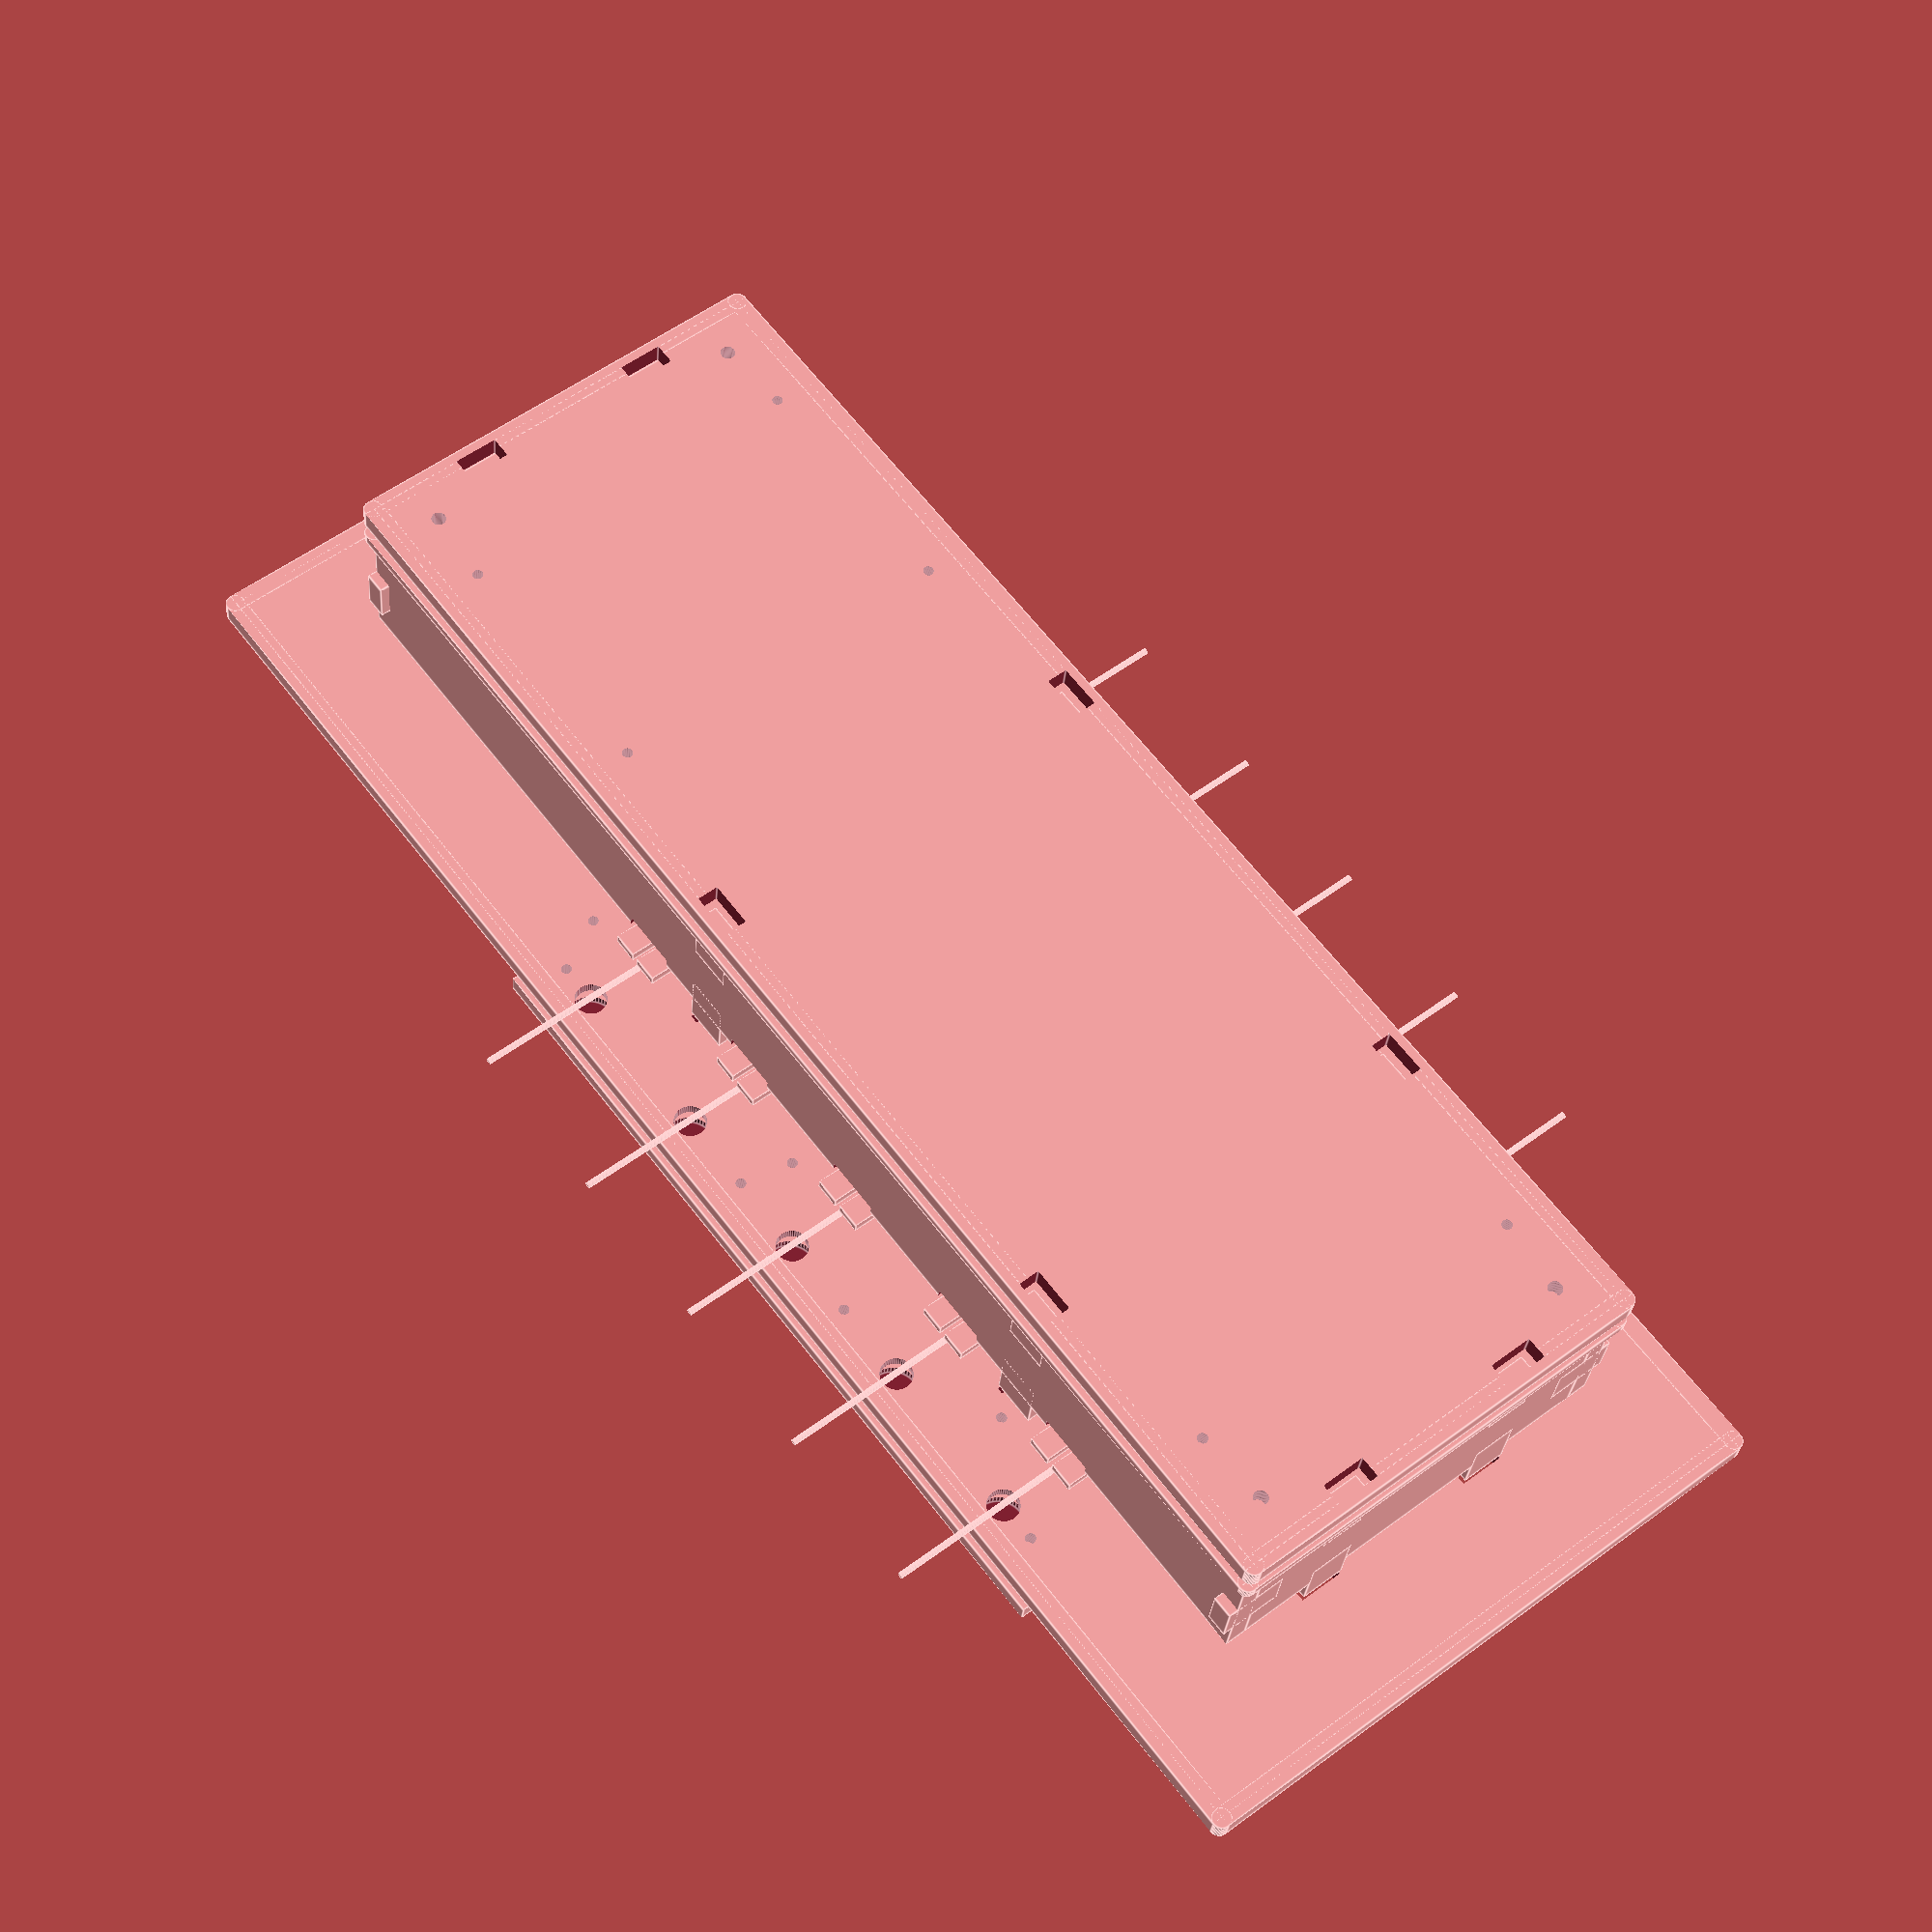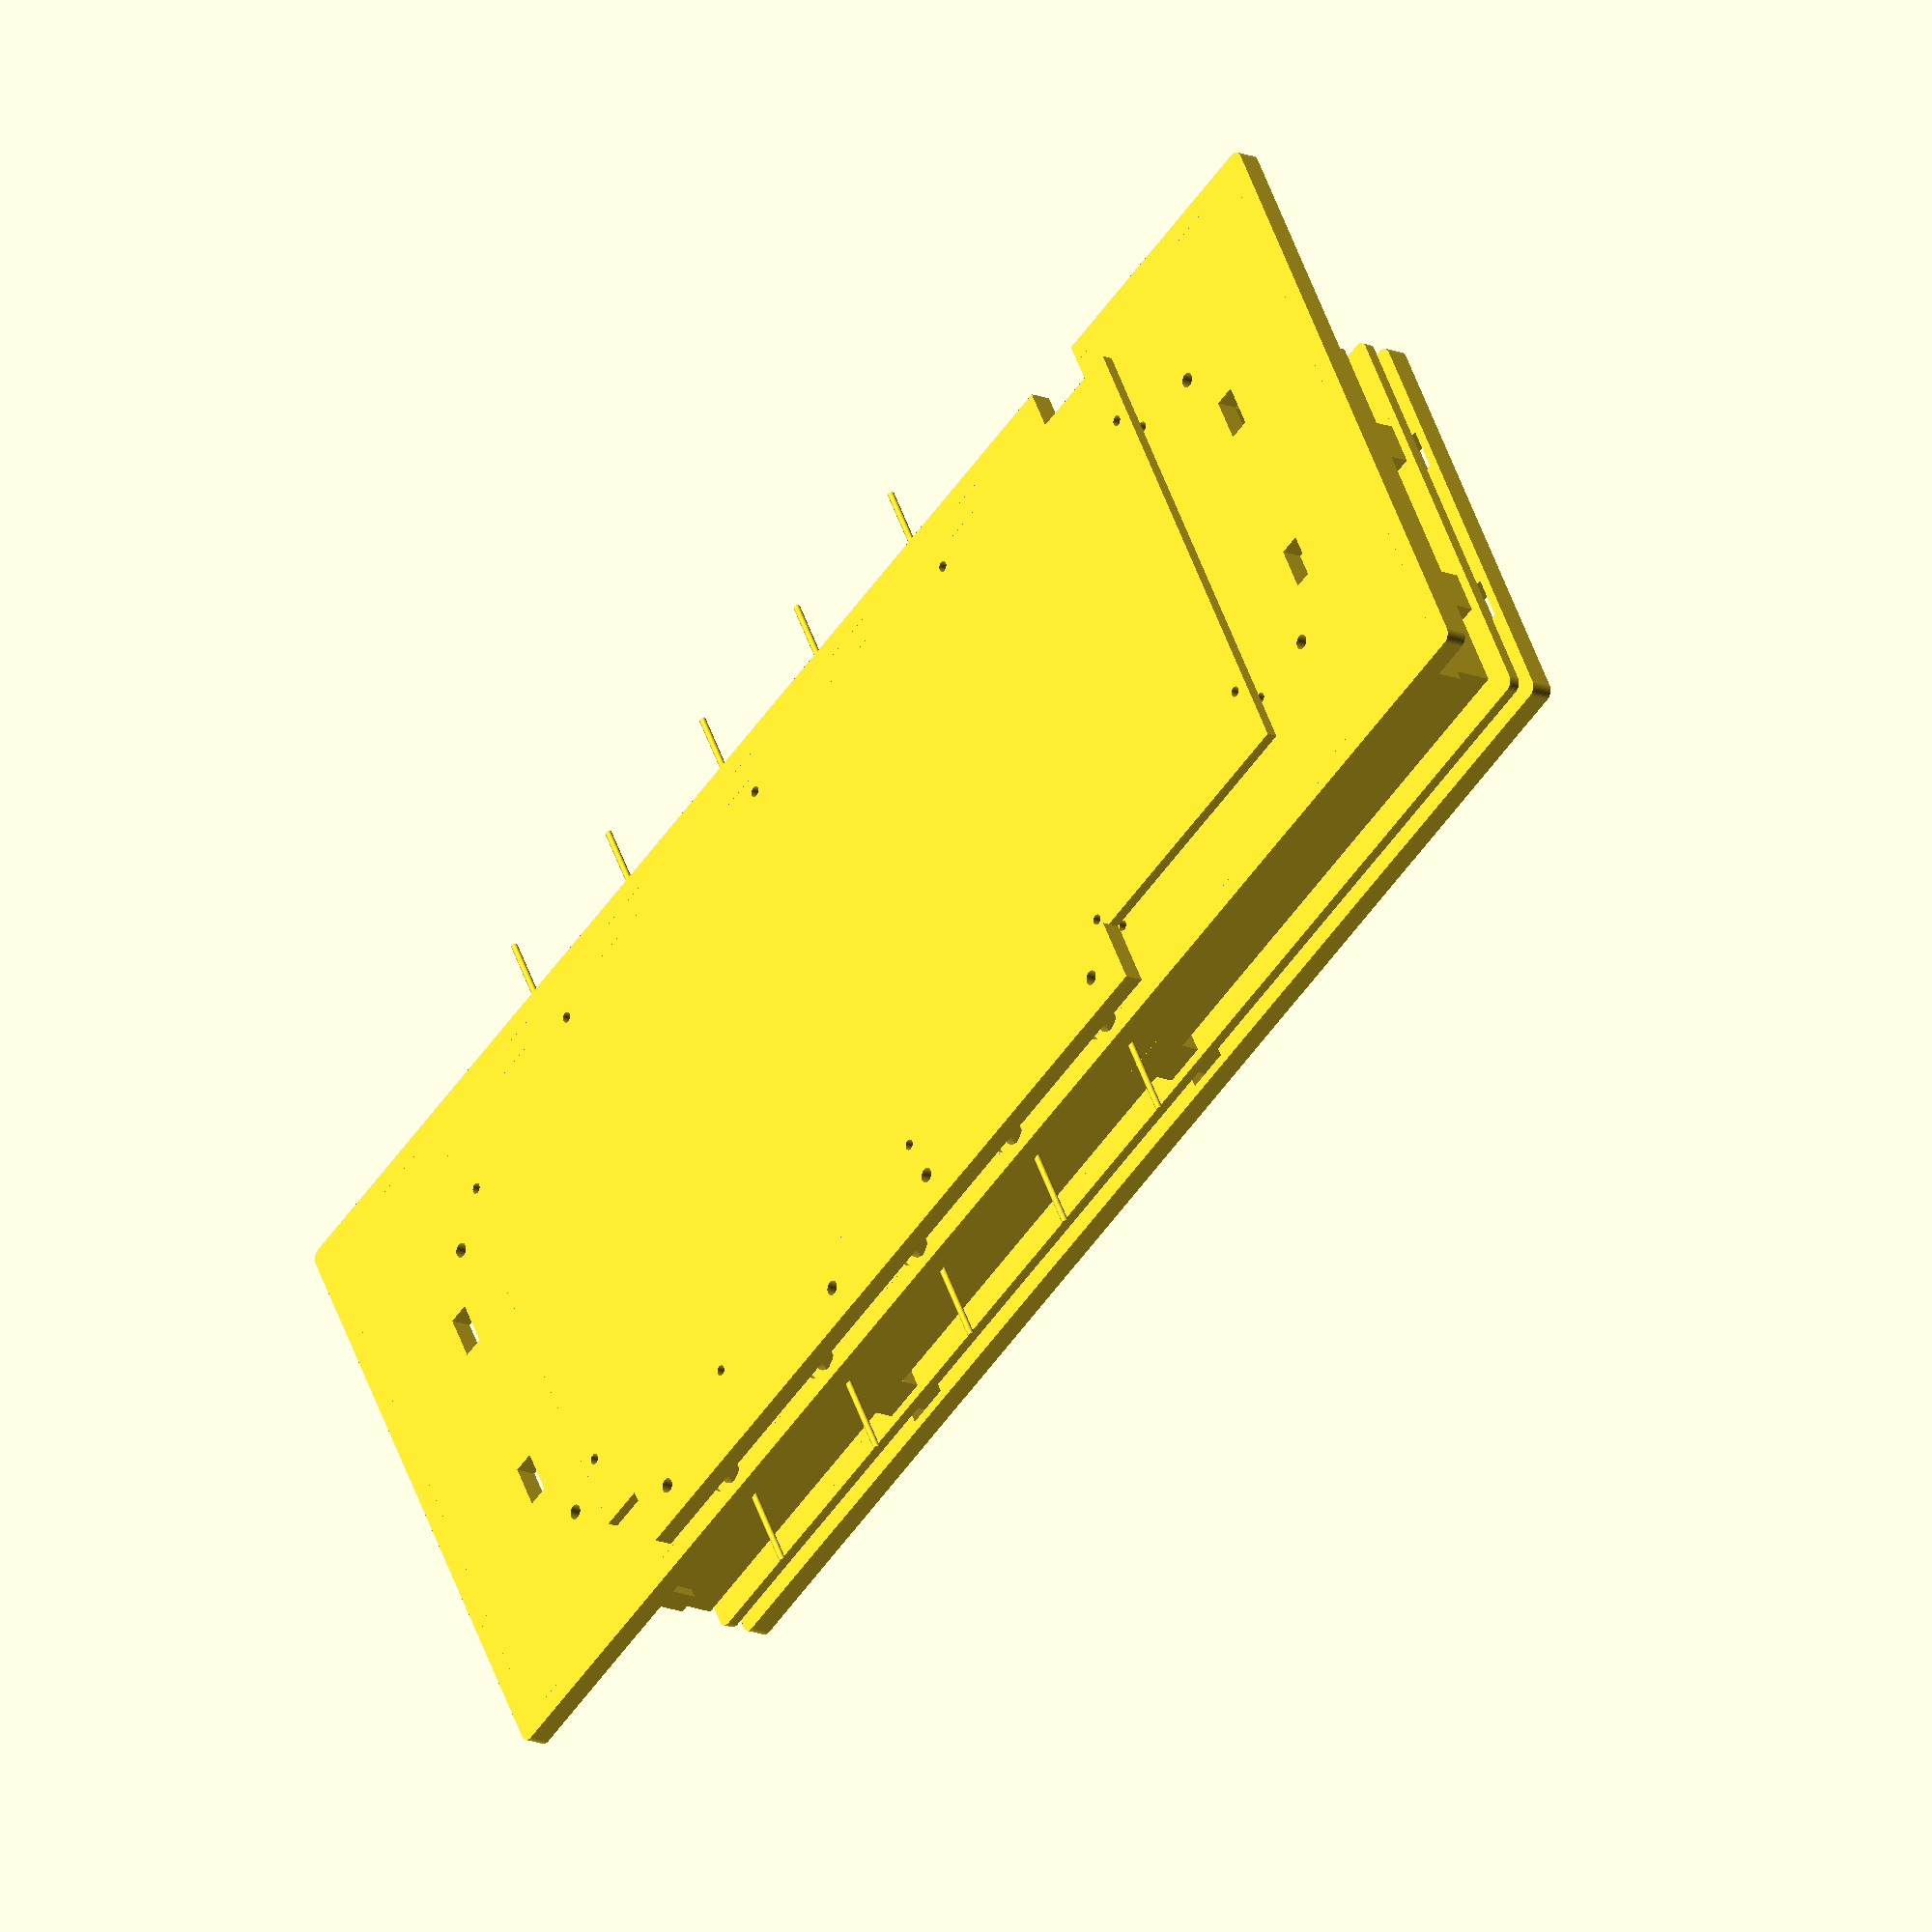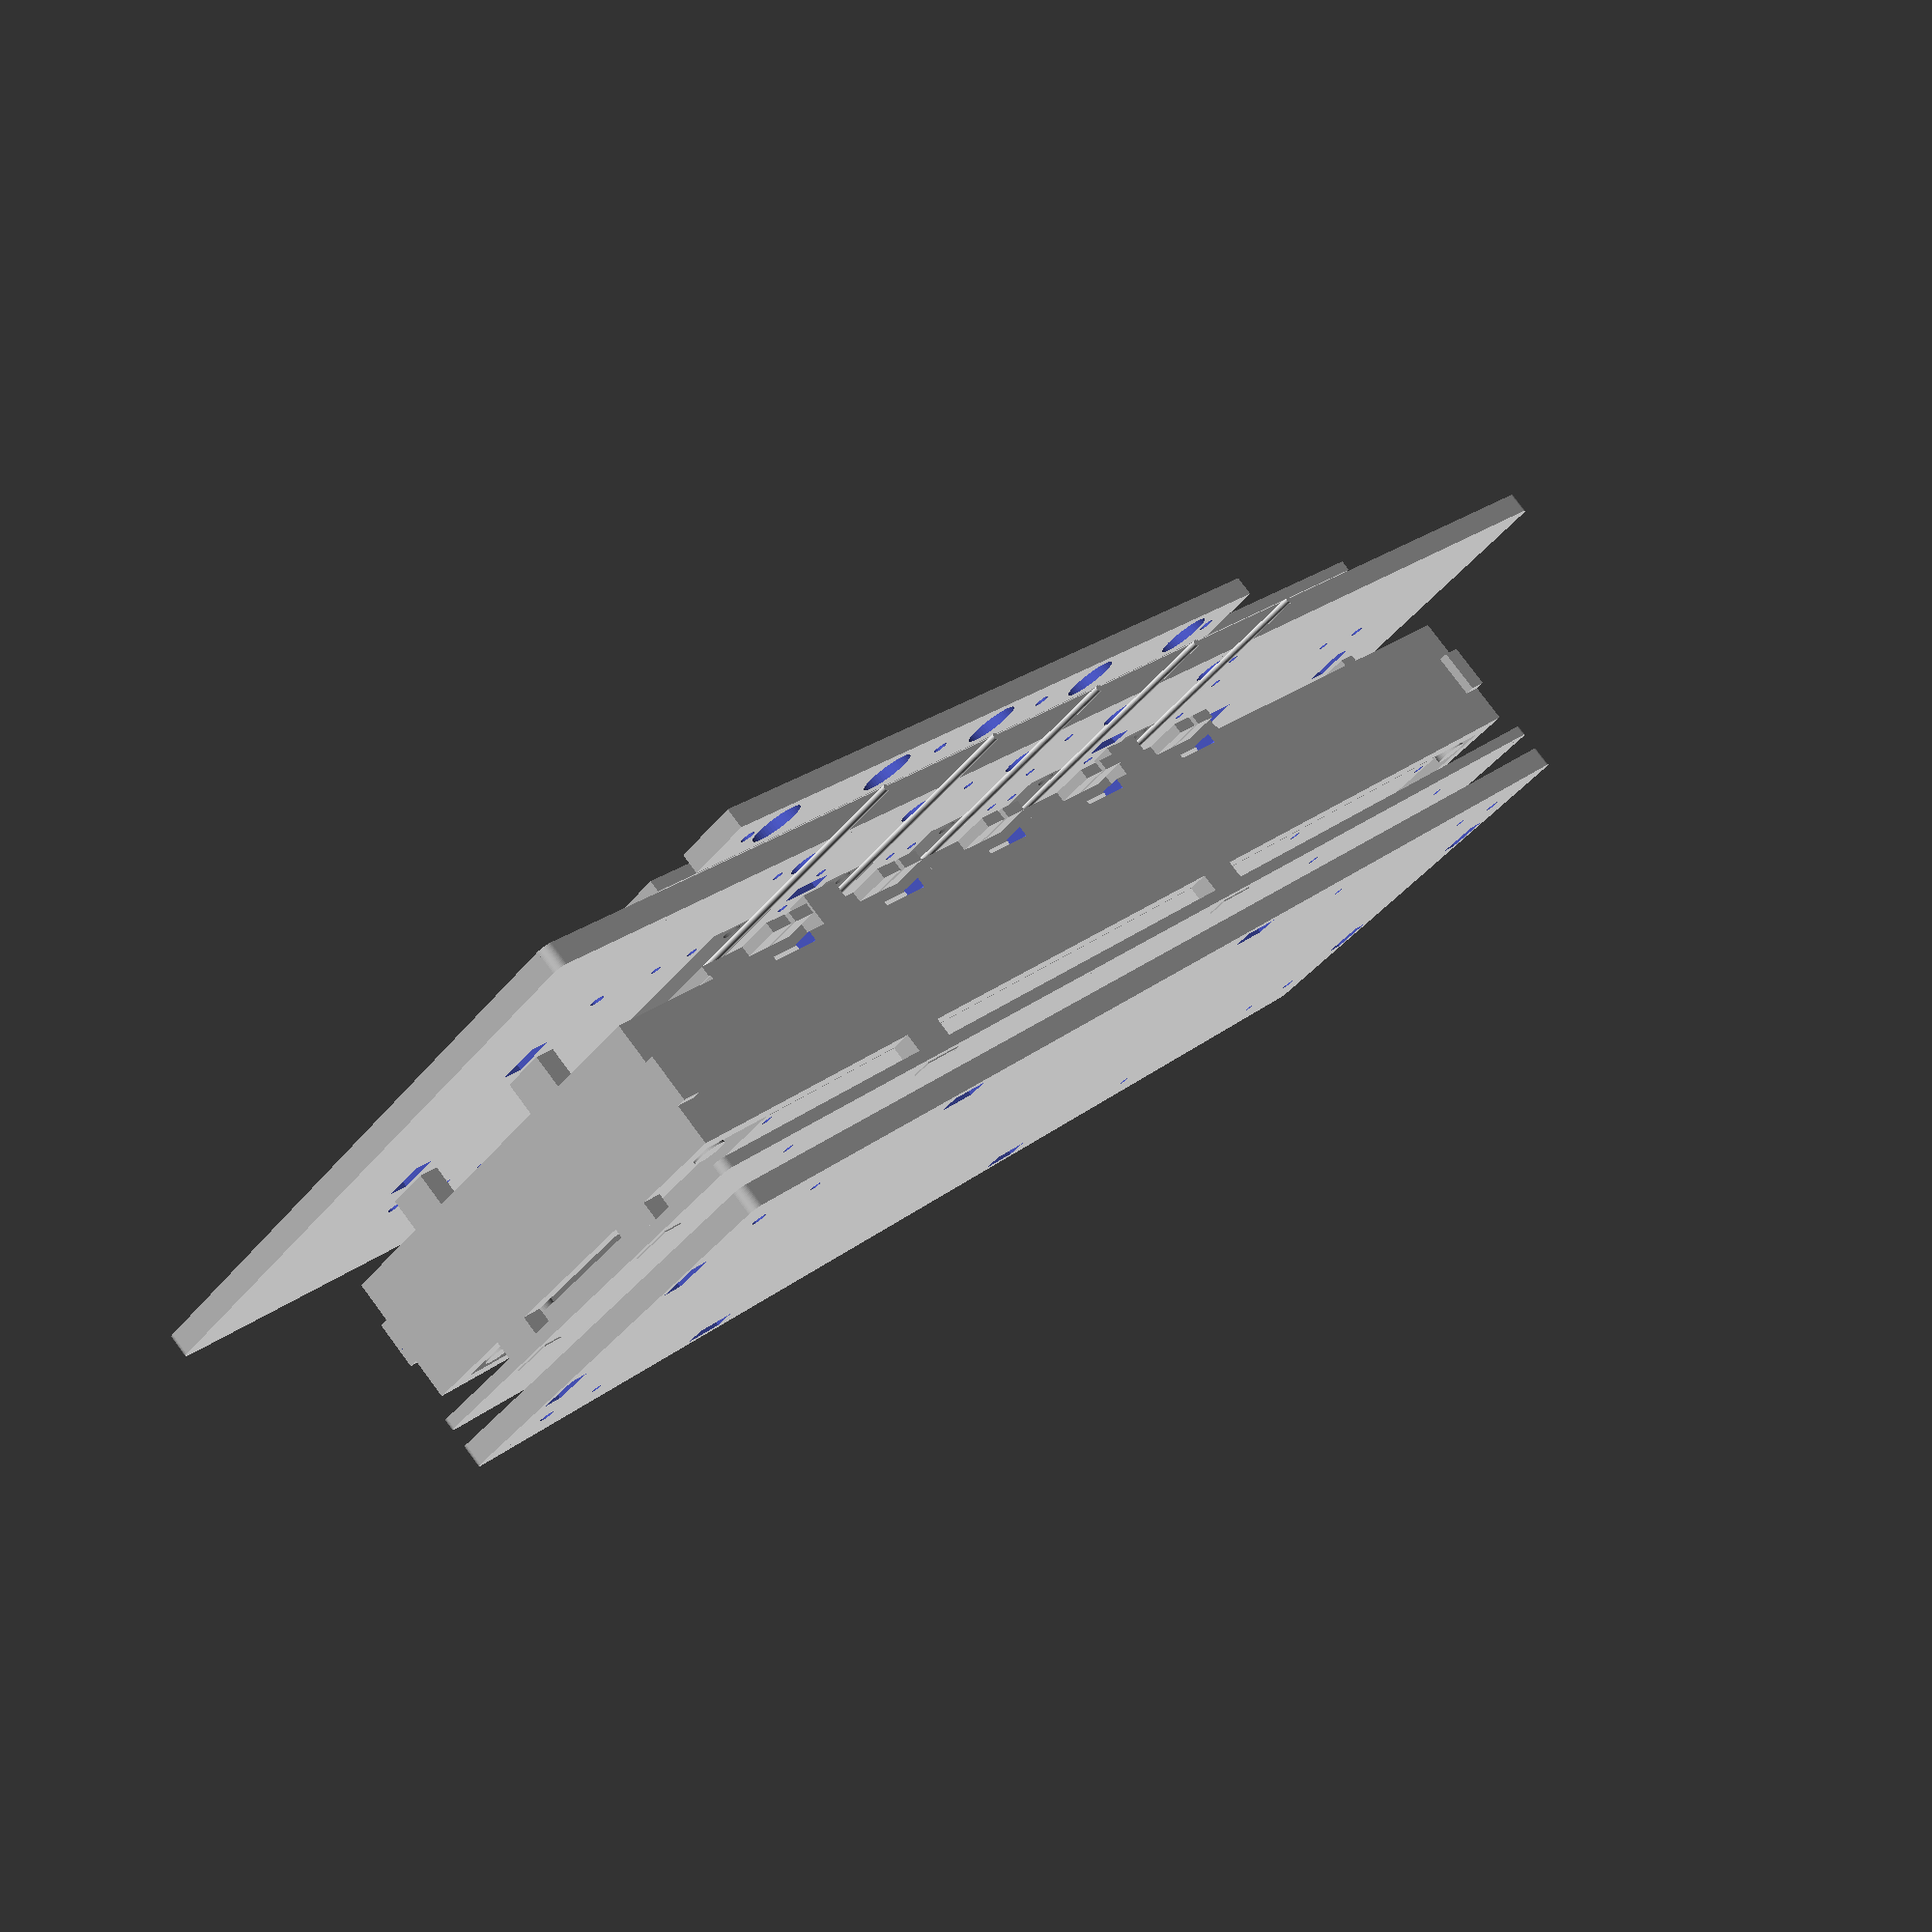
<openscad>

//====================================================================//
//=================== scad/enclosure_assembly.scad ===================//
//                                                                    //
// Autogenerated using py2scad. Hand editing this file is not         //
// advisable as all modifications will be lost when the program which //
// generated this file is re-run.                                     //
//====================================================================//

$fn = 50;
translate(v=[0.00000, 0.00000, 17.20000]) {
    translate(v=[0.00000, 0.00000, 1.50000]) {
        difference() {
            difference() {
                difference() {
                    difference() {
                        difference() {
                            difference() {
                                difference() {
                                    difference() {
                                        difference() {
                                            difference() {
                                                difference() {
                                                    difference() {
                                                        difference() {
                                                            difference() {
                                                                difference() {
                                                                    difference() {
                                                                        difference() {
                                                                            difference() {
                                                                                union() {
                                                                                    cube(size=[68.10000, 209.90000, 3.35000], center=true);
                                                                                    translate(v=[34.05000, 0.00000, 0.00000]) {
                                                                                        cube(size=[3.00000, 209.90000, 3.35000], center=true);
                                                                                    }
                                                                                    translate(v=[-34.05000, 0.00000, 0.00000]) {
                                                                                        cube(size=[3.00000, 209.90000, 3.35000], center=true);
                                                                                    }
                                                                                    translate(v=[0.00000, 104.95000, 0.00000]) {
                                                                                        cube(size=[68.10000, 3.00000, 3.35000], center=true);
                                                                                    }
                                                                                    translate(v=[0.00000, -104.95000, 0.00000]) {
                                                                                        cube(size=[68.10000, 3.00000, 3.35000], center=true);
                                                                                    }
                                                                                    translate(v=[-34.05000, -104.95000, 0.00000]) {
                                                                                        cylinder(h=3.35000,r1=1.50000,r2=1.50000,center=true);
                                                                                    }
                                                                                    translate(v=[-34.05000, 104.95000, 0.00000]) {
                                                                                        cylinder(h=3.35000,r1=1.50000,r2=1.50000,center=true);
                                                                                    }
                                                                                    translate(v=[34.05000, -104.95000, 0.00000]) {
                                                                                        cylinder(h=3.35000,r1=1.50000,r2=1.50000,center=true);
                                                                                    }
                                                                                    translate(v=[34.05000, 104.95000, 0.00000]) {
                                                                                        cylinder(h=3.35000,r1=1.50000,r2=1.50000,center=true);
                                                                                    }
                                                                                }
                                                                                translate(v=[-15.35000, -103.27500, 0.00000]) {
                                                                                    cube(size=[7.00000, 3.35000, 6.70000], center=true);
                                                                                }
                                                                            }
                                                                            translate(v=[-15.35000, 103.27500, 0.00000]) {
                                                                                cube(size=[7.00000, 3.35000, 6.70000], center=true);
                                                                            }
                                                                        }
                                                                        translate(v=[15.35000, -103.27500, 0.00000]) {
                                                                            cube(size=[7.00000, 3.35000, 6.70000], center=true);
                                                                        }
                                                                    }
                                                                    translate(v=[15.35000, 103.27500, 0.00000]) {
                                                                        cube(size=[7.00000, 3.35000, 6.70000], center=true);
                                                                    }
                                                                }
                                                                translate(v=[-32.37500, -18.89100, 0.00000]) {
                                                                    cube(size=[3.35000, 7.00000, 6.70000], center=true);
                                                                }
                                                            }
                                                            translate(v=[32.37500, -18.89100, 0.00000]) {
                                                                cube(size=[3.35000, 7.00000, 6.70000], center=true);
                                                            }
                                                        }
                                                        translate(v=[-32.37500, 56.67300, 0.00000]) {
                                                            cube(size=[3.35000, 7.00000, 6.70000], center=true);
                                                        }
                                                    }
                                                    translate(v=[32.37500, 56.67300, 0.00000]) {
                                                        cube(size=[3.35000, 7.00000, 6.70000], center=true);
                                                    }
                                                }
                                                translate(v=[-27.02335, -97.92335, 0.00000]) {
                                                    cylinder(h=6.70000,r1=1.13030,r2=1.13030,center=true);
                                                }
                                            }
                                            translate(v=[-27.02335, 97.92335, 0.00000]) {
                                                cylinder(h=6.70000,r1=1.13030,r2=1.13030,center=true);
                                            }
                                        }
                                        translate(v=[27.02335, -97.92335, 0.00000]) {
                                            cylinder(h=6.70000,r1=1.13030,r2=1.13030,center=true);
                                        }
                                    }
                                    translate(v=[27.02335, 97.92335, 0.00000]) {
                                        cylinder(h=6.70000,r1=1.13030,r2=1.13030,center=true);
                                    }
                                }
                                translate(v=[-27.96000, 86.36000, 0.00000]) {
                                    cylinder(h=6.70000,r1=0.81407,r2=0.81407,center=true);
                                }
                            }
                            translate(v=[27.96000, 86.36000, 0.00000]) {
                                cylinder(h=6.70000,r1=0.81407,r2=0.81407,center=true);
                            }
                        }
                        translate(v=[-27.96000, -48.26000, 0.00000]) {
                            cylinder(h=6.70000,r1=0.81407,r2=0.81407,center=true);
                        }
                    }
                    translate(v=[27.96000, -48.26000, 0.00000]) {
                        cylinder(h=6.70000,r1=0.81407,r2=0.81407,center=true);
                    }
                }
                translate(v=[-27.96000, -86.36000, 0.00000]) {
                    cylinder(h=6.70000,r1=0.81407,r2=0.81407,center=true);
                }
            }
            translate(v=[27.96000, -86.36000, 0.00000]) {
                cylinder(h=6.70000,r1=0.81407,r2=0.81407,center=true);
            }
        }
    }
}

translate(v=[0.00000, 0.00000, -17.20000]) {
    difference() {
        difference() {
            difference() {
                difference() {
                    difference() {
                        difference() {
                            difference() {
                                difference() {
                                    difference() {
                                        difference() {
                                            difference() {
                                                difference() {
                                                    difference() {
                                                        difference() {
                                                            difference() {
                                                                difference() {
                                                                    difference() {
                                                                        difference() {
                                                                            difference() {
                                                                                difference() {
                                                                                    difference() {
                                                                                        difference() {
                                                                                            difference() {
                                                                                                difference() {
                                                                                                    difference() {
                                                                                                        difference() {
                                                                                                            difference() {
                                                                                                                difference() {
                                                                                                                    difference() {
                                                                                                                        difference() {
                                                                                                                            difference() {
                                                                                                                                difference() {
                                                                                                                                    difference() {
                                                                                                                                        difference() {
                                                                                                                                            difference() {
                                                                                                                                                difference() {
                                                                                                                                                    difference() {
                                                                                                                                                        difference() {
                                                                                                                                                            difference() {
                                                                                                                                                                difference() {
                                                                                                                                                                    difference() {
                                                                                                                                                                        difference() {
                                                                                                                                                                            difference() {
                                                                                                                                                                                difference() {
                                                                                                                                                                                    difference() {
                                                                                                                                                                                        difference() {
                                                                                                                                                                                            difference() {
                                                                                                                                                                                                difference() {
                                                                                                                                                                                                    difference() {
                                                                                                                                                                                                        difference() {
                                                                                                                                                                                                            difference() {
                                                                                                                                                                                                                difference() {
                                                                                                                                                                                                                    difference() {
                                                                                                                                                                                                                        difference() {
                                                                                                                                                                                                                            difference() {
                                                                                                                                                                                                                                difference() {
                                                                                                                                                                                                                                    difference() {
                                                                                                                                                                                                                                        difference() {
                                                                                                                                                                                                                                            difference() {
                                                                                                                                                                                                                                                difference() {
                                                                                                                                                                                                                                                    difference() {
                                                                                                                                                                                                                                                        difference() {
                                                                                                                                                                                                                                                            difference() {
                                                                                                                                                                                                                                                                difference() {
                                                                                                                                                                                                                                                                    difference() {
                                                                                                                                                                                                                                                                        union() {
                                                                                                                                                                                                                                                                            cube(size=[97.70000, 246.40000, 3.35000], center=true);
                                                                                                                                                                                                                                                                            translate(v=[48.85000, 0.00000, 0.00000]) {
                                                                                                                                                                                                                                                                                cube(size=[3.00000, 246.40000, 3.35000], center=true);
                                                                                                                                                                                                                                                                            }
                                                                                                                                                                                                                                                                            translate(v=[-48.85000, 0.00000, 0.00000]) {
                                                                                                                                                                                                                                                                                cube(size=[3.00000, 246.40000, 3.35000], center=true);
                                                                                                                                                                                                                                                                            }
                                                                                                                                                                                                                                                                            translate(v=[0.00000, 123.20000, 0.00000]) {
                                                                                                                                                                                                                                                                                cube(size=[97.70000, 3.00000, 3.35000], center=true);
                                                                                                                                                                                                                                                                            }
                                                                                                                                                                                                                                                                            translate(v=[0.00000, -123.20000, 0.00000]) {
                                                                                                                                                                                                                                                                                cube(size=[97.70000, 3.00000, 3.35000], center=true);
                                                                                                                                                                                                                                                                            }
                                                                                                                                                                                                                                                                            translate(v=[-48.85000, -123.20000, 0.00000]) {
                                                                                                                                                                                                                                                                                cylinder(h=3.35000,r1=1.50000,r2=1.50000,center=true);
                                                                                                                                                                                                                                                                            }
                                                                                                                                                                                                                                                                            translate(v=[-48.85000, 123.20000, 0.00000]) {
                                                                                                                                                                                                                                                                                cylinder(h=3.35000,r1=1.50000,r2=1.50000,center=true);
                                                                                                                                                                                                                                                                            }
                                                                                                                                                                                                                                                                            translate(v=[48.85000, -123.20000, 0.00000]) {
                                                                                                                                                                                                                                                                                cylinder(h=3.35000,r1=1.50000,r2=1.50000,center=true);
                                                                                                                                                                                                                                                                            }
                                                                                                                                                                                                                                                                            translate(v=[48.85000, 123.20000, 0.00000]) {
                                                                                                                                                                                                                                                                                cylinder(h=3.35000,r1=1.50000,r2=1.50000,center=true);
                                                                                                                                                                                                                                                                            }
                                                                                                                                                                                                                                                                        }
                                                                                                                                                                                                                                                                        translate(v=[-15.35000, -103.27500, 0.00000]) {
                                                                                                                                                                                                                                                                            cube(size=[7.00000, 3.35000, 6.70000], center=true);
                                                                                                                                                                                                                                                                        }
                                                                                                                                                                                                                                                                    }
                                                                                                                                                                                                                                                                    translate(v=[-15.35000, 103.27500, 0.00000]) {
                                                                                                                                                                                                                                                                        cube(size=[7.00000, 3.35000, 6.70000], center=true);
                                                                                                                                                                                                                                                                    }
                                                                                                                                                                                                                                                                }
                                                                                                                                                                                                                                                                translate(v=[15.35000, -103.27500, 0.00000]) {
                                                                                                                                                                                                                                                                    cube(size=[7.00000, 3.35000, 6.70000], center=true);
                                                                                                                                                                                                                                                                }
                                                                                                                                                                                                                                                            }
                                                                                                                                                                                                                                                            translate(v=[15.35000, 103.27500, 0.00000]) {
                                                                                                                                                                                                                                                                cube(size=[7.00000, 3.35000, 6.70000], center=true);
                                                                                                                                                                                                                                                            }
                                                                                                                                                                                                                                                        }
                                                                                                                                                                                                                                                        translate(v=[-32.37500, -18.89100, 0.00000]) {
                                                                                                                                                                                                                                                            cube(size=[3.35000, 7.00000, 6.70000], center=true);
                                                                                                                                                                                                                                                        }
                                                                                                                                                                                                                                                    }
                                                                                                                                                                                                                                                    translate(v=[32.37500, -18.89100, 0.00000]) {
                                                                                                                                                                                                                                                        cube(size=[3.35000, 7.00000, 6.70000], center=true);
                                                                                                                                                                                                                                                    }
                                                                                                                                                                                                                                                }
                                                                                                                                                                                                                                                translate(v=[-32.37500, 56.67300, 0.00000]) {
                                                                                                                                                                                                                                                    cube(size=[3.35000, 7.00000, 6.70000], center=true);
                                                                                                                                                                                                                                                }
                                                                                                                                                                                                                                            }
                                                                                                                                                                                                                                            translate(v=[32.37500, 56.67300, 0.00000]) {
                                                                                                                                                                                                                                                cube(size=[3.35000, 7.00000, 6.70000], center=true);
                                                                                                                                                                                                                                            }
                                                                                                                                                                                                                                        }
                                                                                                                                                                                                                                        translate(v=[-27.02335, -97.92335, 0.00000]) {
                                                                                                                                                                                                                                            cylinder(h=6.70000,r1=1.13030,r2=1.13030,center=true);
                                                                                                                                                                                                                                        }
                                                                                                                                                                                                                                    }
                                                                                                                                                                                                                                    translate(v=[-27.02335, 97.92335, 0.00000]) {
                                                                                                                                                                                                                                        cylinder(h=6.70000,r1=1.13030,r2=1.13030,center=true);
                                                                                                                                                                                                                                    }
                                                                                                                                                                                                                                }
                                                                                                                                                                                                                                translate(v=[27.02335, -97.92335, 0.00000]) {
                                                                                                                                                                                                                                    cylinder(h=6.70000,r1=1.13030,r2=1.13030,center=true);
                                                                                                                                                                                                                                }
                                                                                                                                                                                                                            }
                                                                                                                                                                                                                            translate(v=[27.02335, 97.92335, 0.00000]) {
                                                                                                                                                                                                                                cylinder(h=6.70000,r1=1.13030,r2=1.13030,center=true);
                                                                                                                                                                                                                            }
                                                                                                                                                                                                                        }
                                                                                                                                                                                                                        translate(v=[0.00000, 69.72500, 0.00000]) {
                                                                                                                                                                                                                            cube(size=[61.33000, 12.95000, 6.70000], center=true);
                                                                                                                                                                                                                        }
                                                                                                                                                                                                                    }
                                                                                                                                                                                                                    translate(v=[0.00000, 44.32500, 0.00000]) {
                                                                                                                                                                                                                        cube(size=[61.33000, 12.95000, 6.70000], center=true);
                                                                                                                                                                                                                    }
                                                                                                                                                                                                                }
                                                                                                                                                                                                                translate(v=[0.00000, 18.92500, 0.00000]) {
                                                                                                                                                                                                                    cube(size=[61.33000, 12.95000, 6.70000], center=true);
                                                                                                                                                                                                                }
                                                                                                                                                                                                            }
                                                                                                                                                                                                            translate(v=[0.00000, -6.47500, 0.00000]) {
                                                                                                                                                                                                                cube(size=[61.33000, 12.95000, 6.70000], center=true);
                                                                                                                                                                                                            }
                                                                                                                                                                                                        }
                                                                                                                                                                                                        translate(v=[0.00000, -31.87500, 0.00000]) {
                                                                                                                                                                                                            cube(size=[61.33000, 12.95000, 6.70000], center=true);
                                                                                                                                                                                                        }
                                                                                                                                                                                                    }
                                                                                                                                                                                                    translate(v=[-28.06000, 58.34500, 0.00000]) {
                                                                                                                                                                                                        cylinder(h=6.70000,r1=0.81407,r2=0.81407,center=true);
                                                                                                                                                                                                    }
                                                                                                                                                                                                }
                                                                                                                                                                                                translate(v=[-28.06000, 78.56500, 0.00000]) {
                                                                                                                                                                                                    cylinder(h=6.70000,r1=0.81407,r2=0.81407,center=true);
                                                                                                                                                                                                }
                                                                                                                                                                                            }
                                                                                                                                                                                            translate(v=[28.06000, 58.34500, 0.00000]) {
                                                                                                                                                                                                cylinder(h=6.70000,r1=0.81407,r2=0.81407,center=true);
                                                                                                                                                                                            }
                                                                                                                                                                                        }
                                                                                                                                                                                        translate(v=[28.06000, 78.56500, 0.00000]) {
                                                                                                                                                                                            cylinder(h=6.70000,r1=0.81407,r2=0.81407,center=true);
                                                                                                                                                                                        }
                                                                                                                                                                                    }
                                                                                                                                                                                    translate(v=[-28.06000, 32.94500, 0.00000]) {
                                                                                                                                                                                        cylinder(h=6.70000,r1=0.81407,r2=0.81407,center=true);
                                                                                                                                                                                    }
                                                                                                                                                                                }
                                                                                                                                                                                translate(v=[-28.06000, 53.16500, 0.00000]) {
                                                                                                                                                                                    cylinder(h=6.70000,r1=0.81407,r2=0.81407,center=true);
                                                                                                                                                                                }
                                                                                                                                                                            }
                                                                                                                                                                            translate(v=[28.06000, 32.94500, 0.00000]) {
                                                                                                                                                                                cylinder(h=6.70000,r1=0.81407,r2=0.81407,center=true);
                                                                                                                                                                            }
                                                                                                                                                                        }
                                                                                                                                                                        translate(v=[28.06000, 53.16500, 0.00000]) {
                                                                                                                                                                            cylinder(h=6.70000,r1=0.81407,r2=0.81407,center=true);
                                                                                                                                                                        }
                                                                                                                                                                    }
                                                                                                                                                                    translate(v=[-28.06000, 7.54500, 0.00000]) {
                                                                                                                                                                        cylinder(h=6.70000,r1=0.81407,r2=0.81407,center=true);
                                                                                                                                                                    }
                                                                                                                                                                }
                                                                                                                                                                translate(v=[-28.06000, 27.76500, 0.00000]) {
                                                                                                                                                                    cylinder(h=6.70000,r1=0.81407,r2=0.81407,center=true);
                                                                                                                                                                }
                                                                                                                                                            }
                                                                                                                                                            translate(v=[28.06000, 7.54500, 0.00000]) {
                                                                                                                                                                cylinder(h=6.70000,r1=0.81407,r2=0.81407,center=true);
                                                                                                                                                            }
                                                                                                                                                        }
                                                                                                                                                        translate(v=[28.06000, 27.76500, 0.00000]) {
                                                                                                                                                            cylinder(h=6.70000,r1=0.81407,r2=0.81407,center=true);
                                                                                                                                                        }
                                                                                                                                                    }
                                                                                                                                                    translate(v=[-28.06000, -17.85500, 0.00000]) {
                                                                                                                                                        cylinder(h=6.70000,r1=0.81407,r2=0.81407,center=true);
                                                                                                                                                    }
                                                                                                                                                }
                                                                                                                                                translate(v=[-28.06000, 2.36500, 0.00000]) {
                                                                                                                                                    cylinder(h=6.70000,r1=0.81407,r2=0.81407,center=true);
                                                                                                                                                }
                                                                                                                                            }
                                                                                                                                            translate(v=[28.06000, -17.85500, 0.00000]) {
                                                                                                                                                cylinder(h=6.70000,r1=0.81407,r2=0.81407,center=true);
                                                                                                                                            }
                                                                                                                                        }
                                                                                                                                        translate(v=[28.06000, 2.36500, 0.00000]) {
                                                                                                                                            cylinder(h=6.70000,r1=0.81407,r2=0.81407,center=true);
                                                                                                                                        }
                                                                                                                                    }
                                                                                                                                    translate(v=[-28.06000, -43.25500, 0.00000]) {
                                                                                                                                        cylinder(h=6.70000,r1=0.81407,r2=0.81407,center=true);
                                                                                                                                    }
                                                                                                                                }
                                                                                                                                translate(v=[-28.06000, -23.03500, 0.00000]) {
                                                                                                                                    cylinder(h=6.70000,r1=0.81407,r2=0.81407,center=true);
                                                                                                                                }
                                                                                                                            }
                                                                                                                            translate(v=[28.06000, -43.25500, 0.00000]) {
                                                                                                                                cylinder(h=6.70000,r1=0.81407,r2=0.81407,center=true);
                                                                                                                            }
                                                                                                                        }
                                                                                                                        translate(v=[28.06000, -23.03500, 0.00000]) {
                                                                                                                            cylinder(h=6.70000,r1=0.81407,r2=0.81407,center=true);
                                                                                                                        }
                                                                                                                    }
                                                                                                                    translate(v=[-4.84600, -56.90000, 0.00000]) {
                                                                                                                        cube(size=[51.30800, 18.28800, 6.70000], center=true);
                                                                                                                    }
                                                                                                                }
                                                                                                                translate(v=[-34.40000, -75.90000, 0.00000]) {
                                                                                                                    cube(size=[9.20000, 8.00000, 6.70000], center=true);
                                                                                                                }
                                                                                                            }
                                                                                                            translate(v=[-50.35000, -74.60000, 0.00000]) {
                                                                                                                cube(size=[23.83500, 10.60000, 6.70000], center=true);
                                                                                                            }
                                                                                                        }
                                                                                                        translate(v=[0.00000, -78.90000, 0.00000]) {
                                                                                                            cube(size=[6.00000, 4.00000, 6.70000], center=true);
                                                                                                        }
                                                                                                    }
                                                                                                    translate(v=[-27.96000, 86.36000, 0.00000]) {
                                                                                                        cylinder(h=6.70000,r1=0.81407,r2=0.81407,center=true);
                                                                                                    }
                                                                                                }
                                                                                                translate(v=[27.96000, 86.36000, 0.00000]) {
                                                                                                    cylinder(h=6.70000,r1=0.81407,r2=0.81407,center=true);
                                                                                                }
                                                                                            }
                                                                                            translate(v=[-27.96000, -86.36000, 0.00000]) {
                                                                                                cylinder(h=6.70000,r1=0.81407,r2=0.81407,center=true);
                                                                                            }
                                                                                        }
                                                                                        translate(v=[27.96000, -86.36000, 0.00000]) {
                                                                                            cylinder(h=6.70000,r1=0.81407,r2=0.81407,center=true);
                                                                                        }
                                                                                    }
                                                                                    translate(v=[-36.46000, -44.32500, 0.00000]) {
                                                                                        cylinder(h=6.70000,r1=0.81407,r2=0.81407,center=true);
                                                                                    }
                                                                                }
                                                                                translate(v=[36.46000, -44.32500, 0.00000]) {
                                                                                    cylinder(h=6.70000,r1=0.81407,r2=0.81407,center=true);
                                                                                }
                                                                            }
                                                                            translate(v=[-36.46000, 6.35000, 0.00000]) {
                                                                                cylinder(h=6.70000,r1=0.81407,r2=0.81407,center=true);
                                                                            }
                                                                        }
                                                                        translate(v=[36.46000, 6.35000, 0.00000]) {
                                                                            cylinder(h=6.70000,r1=0.81407,r2=0.81407,center=true);
                                                                        }
                                                                    }
                                                                    translate(v=[-36.46000, 57.15000, 0.00000]) {
                                                                        cylinder(h=6.70000,r1=0.81407,r2=0.81407,center=true);
                                                                    }
                                                                }
                                                                translate(v=[36.46000, 57.15000, 0.00000]) {
                                                                    cylinder(h=6.70000,r1=0.81407,r2=0.81407,center=true);
                                                                }
                                                            }
                                                            translate(v=[44.67500, 68.10500, 0.00000]) {
                                                                cylinder(h=6.70000,r1=2.50000,r2=2.50000,center=true);
                                                            }
                                                        }
                                                        translate(v=[44.67500, 74.45500, 0.00000]) {
                                                            cylinder(h=6.70000,r1=0.81407,r2=0.81407,center=true);
                                                        }
                                                    }
                                                    translate(v=[44.67500, 42.70500, 0.00000]) {
                                                        cylinder(h=6.70000,r1=2.50000,r2=2.50000,center=true);
                                                    }
                                                }
                                                translate(v=[44.67500, 30.00500, 0.00000]) {
                                                    cylinder(h=6.70000,r1=0.81407,r2=0.81407,center=true);
                                                }
                                            }
                                            translate(v=[44.67500, 17.30500, 0.00000]) {
                                                cylinder(h=6.70000,r1=2.50000,r2=2.50000,center=true);
                                            }
                                        }
                                        translate(v=[44.67500, 4.60500, 0.00000]) {
                                            cylinder(h=6.70000,r1=0.81407,r2=0.81407,center=true);
                                        }
                                    }
                                    translate(v=[44.67500, -8.09500, 0.00000]) {
                                        cylinder(h=6.70000,r1=2.50000,r2=2.50000,center=true);
                                    }
                                }
                                translate(v=[44.67500, -33.49500, 0.00000]) {
                                    cylinder(h=6.70000,r1=2.50000,r2=2.50000,center=true);
                                }
                            }
                            translate(v=[44.67500, -39.84500, 0.00000]) {
                                cylinder(h=6.70000,r1=0.81407,r2=0.81407,center=true);
                            }
                        }
                        translate(v=[44.67500, 68.10500, -1.67500]) {
                            cylinder(h=3.00000,r1=4.00000,r2=4.00000,center=true);
                        }
                    }
                    translate(v=[44.67500, 42.70500, -1.67500]) {
                        cylinder(h=3.00000,r1=4.00000,r2=4.00000,center=true);
                    }
                }
                translate(v=[44.67500, 17.30500, -1.67500]) {
                    cylinder(h=3.00000,r1=4.00000,r2=4.00000,center=true);
                }
            }
            translate(v=[44.67500, -8.09500, -1.67500]) {
                cylinder(h=3.00000,r1=4.00000,r2=4.00000,center=true);
            }
        }
        translate(v=[44.67500, -33.49500, -1.67500]) {
            cylinder(h=3.00000,r1=4.00000,r2=4.00000,center=true);
        }
    }
}

translate(v=[0.00000, -103.27500, 0.00000]) {
    rotate(a=90.00000,v=[1.00000, 0.00000, 0.00000]) {
        difference() {
            union() {
                cube(size=[61.40000, 19.05000, 3.35000], center=true);
                translate(v=[-15.35000, 9.52500, 0.00000]) {
                    cube(size=[7.00000, 9.70000, 3.35000], center=true);
                }
                translate(v=[15.35000, 9.52500, 0.00000]) {
                    cube(size=[7.00000, 9.70000, 3.35000], center=true);
                }
                translate(v=[-15.35000, -9.52500, 0.00000]) {
                    cube(size=[7.00000, 9.70000, 3.35000], center=true);
                }
                translate(v=[15.35000, -9.52500, 0.00000]) {
                    cube(size=[7.00000, 9.70000, 3.35000], center=true);
                }
                translate(v=[30.70000, 0.00000, 0.00000]) {
                    cube(size=[9.70000, 7.00000, 3.35000], center=true);
                }
                translate(v=[-30.70000, 0.00000, 0.00000]) {
                    cube(size=[9.70000, 7.00000, 3.35000], center=true);
                }
            }
        }
    }
}

translate(v=[0.00000, 103.27500, 0.00000]) {
    rotate(a=90.00000,v=[1.00000, 0.00000, 0.00000]) {
        difference() {
            union() {
                cube(size=[61.40000, 19.05000, 3.35000], center=true);
                translate(v=[-15.35000, 9.52500, 0.00000]) {
                    cube(size=[7.00000, 9.70000, 3.35000], center=true);
                }
                translate(v=[15.35000, 9.52500, 0.00000]) {
                    cube(size=[7.00000, 9.70000, 3.35000], center=true);
                }
                translate(v=[-15.35000, -9.52500, 0.00000]) {
                    cube(size=[7.00000, 9.70000, 3.35000], center=true);
                }
                translate(v=[15.35000, -9.52500, 0.00000]) {
                    cube(size=[7.00000, 9.70000, 3.35000], center=true);
                }
                translate(v=[30.70000, 0.00000, 0.00000]) {
                    cube(size=[9.70000, 7.00000, 3.35000], center=true);
                }
                translate(v=[-30.70000, 0.00000, 0.00000]) {
                    cube(size=[9.70000, 7.00000, 3.35000], center=true);
                }
            }
        }
    }
}

translate(v=[-32.37500, 0.00000, 0.00000]) {
    rotate(a=90.00000,v=[0.00000, 1.00000, 0.00000]) {
        rotate(a=90.00000,v=[0.00000, 0.00000, 1.00000]) {
            difference() {
                difference() {
                    difference() {
                        difference() {
                            difference() {
                                difference() {
                                    difference() {
                                        difference() {
                                            difference() {
                                                union() {
                                                    cube(size=[209.90000, 19.05000, 3.35000], center=true);
                                                    translate(v=[-18.89100, 9.52500, 0.00000]) {
                                                        cube(size=[7.00000, 9.70000, 3.35000], center=true);
                                                    }
                                                    translate(v=[56.67300, 9.52500, 0.00000]) {
                                                        cube(size=[7.00000, 9.70000, 3.35000], center=true);
                                                    }
                                                    translate(v=[-18.89100, -9.52500, 0.00000]) {
                                                        cube(size=[7.00000, 9.70000, 3.35000], center=true);
                                                    }
                                                    translate(v=[56.67300, -9.52500, 0.00000]) {
                                                        cube(size=[7.00000, 9.70000, 3.35000], center=true);
                                                    }
                                                }
                                                translate(v=[104.95000, 0.00000, 0.00000]) {
                                                    cube(size=[6.70000, 7.00000, 5.02500], center=true);
                                                }
                                                translate(v=[-104.95000, 0.00000, 0.00000]) {
                                                    cube(size=[6.70000, 7.00000, 5.02500], center=true);
                                                }
                                            }
                                        }
                                        translate(v=[68.10500, -9.52500, 0.00000]) {
                                            union() {
                                                cube(size=[8.60000, 2.80000, 6.70000], center=true);
                                                translate(v=[4.30000, 0.00000, 0.00000]) {
                                                    cube(size=[0.40000, 2.80000, 6.70000], center=true);
                                                }
                                                translate(v=[-4.30000, 0.00000, 0.00000]) {
                                                    cube(size=[0.40000, 2.80000, 6.70000], center=true);
                                                }
                                                translate(v=[0.00000, 1.40000, 0.00000]) {
                                                    cube(size=[8.60000, 0.40000, 6.70000], center=true);
                                                }
                                                translate(v=[0.00000, -1.40000, 0.00000]) {
                                                    cube(size=[8.60000, 0.40000, 6.70000], center=true);
                                                }
                                                translate(v=[-4.30000, -1.40000, 0.00000]) {
                                                    cylinder(h=6.70000,r1=0.20000,r2=0.20000,center=true);
                                                }
                                                translate(v=[-4.30000, 1.40000, 0.00000]) {
                                                    cylinder(h=6.70000,r1=0.20000,r2=0.20000,center=true);
                                                }
                                                translate(v=[4.30000, -1.40000, 0.00000]) {
                                                    cylinder(h=6.70000,r1=0.20000,r2=0.20000,center=true);
                                                }
                                                translate(v=[4.30000, 1.40000, 0.00000]) {
                                                    cylinder(h=6.70000,r1=0.20000,r2=0.20000,center=true);
                                                }
                                            }
                                        }
                                    }
                                    translate(v=[42.70500, -9.52500, 0.00000]) {
                                        union() {
                                            cube(size=[8.60000, 2.80000, 6.70000], center=true);
                                            translate(v=[4.30000, 0.00000, 0.00000]) {
                                                cube(size=[0.40000, 2.80000, 6.70000], center=true);
                                            }
                                            translate(v=[-4.30000, 0.00000, 0.00000]) {
                                                cube(size=[0.40000, 2.80000, 6.70000], center=true);
                                            }
                                            translate(v=[0.00000, 1.40000, 0.00000]) {
                                                cube(size=[8.60000, 0.40000, 6.70000], center=true);
                                            }
                                            translate(v=[0.00000, -1.40000, 0.00000]) {
                                                cube(size=[8.60000, 0.40000, 6.70000], center=true);
                                            }
                                            translate(v=[-4.30000, -1.40000, 0.00000]) {
                                                cylinder(h=6.70000,r1=0.20000,r2=0.20000,center=true);
                                            }
                                            translate(v=[-4.30000, 1.40000, 0.00000]) {
                                                cylinder(h=6.70000,r1=0.20000,r2=0.20000,center=true);
                                            }
                                            translate(v=[4.30000, -1.40000, 0.00000]) {
                                                cylinder(h=6.70000,r1=0.20000,r2=0.20000,center=true);
                                            }
                                            translate(v=[4.30000, 1.40000, 0.00000]) {
                                                cylinder(h=6.70000,r1=0.20000,r2=0.20000,center=true);
                                            }
                                        }
                                    }
                                }
                                translate(v=[17.30500, -9.52500, 0.00000]) {
                                    union() {
                                        cube(size=[8.60000, 2.80000, 6.70000], center=true);
                                        translate(v=[4.30000, 0.00000, 0.00000]) {
                                            cube(size=[0.40000, 2.80000, 6.70000], center=true);
                                        }
                                        translate(v=[-4.30000, 0.00000, 0.00000]) {
                                            cube(size=[0.40000, 2.80000, 6.70000], center=true);
                                        }
                                        translate(v=[0.00000, 1.40000, 0.00000]) {
                                            cube(size=[8.60000, 0.40000, 6.70000], center=true);
                                        }
                                        translate(v=[0.00000, -1.40000, 0.00000]) {
                                            cube(size=[8.60000, 0.40000, 6.70000], center=true);
                                        }
                                        translate(v=[-4.30000, -1.40000, 0.00000]) {
                                            cylinder(h=6.70000,r1=0.20000,r2=0.20000,center=true);
                                        }
                                        translate(v=[-4.30000, 1.40000, 0.00000]) {
                                            cylinder(h=6.70000,r1=0.20000,r2=0.20000,center=true);
                                        }
                                        translate(v=[4.30000, -1.40000, 0.00000]) {
                                            cylinder(h=6.70000,r1=0.20000,r2=0.20000,center=true);
                                        }
                                        translate(v=[4.30000, 1.40000, 0.00000]) {
                                            cylinder(h=6.70000,r1=0.20000,r2=0.20000,center=true);
                                        }
                                    }
                                }
                            }
                            translate(v=[-8.09500, -9.52500, 0.00000]) {
                                union() {
                                    cube(size=[8.60000, 2.80000, 6.70000], center=true);
                                    translate(v=[4.30000, 0.00000, 0.00000]) {
                                        cube(size=[0.40000, 2.80000, 6.70000], center=true);
                                    }
                                    translate(v=[-4.30000, 0.00000, 0.00000]) {
                                        cube(size=[0.40000, 2.80000, 6.70000], center=true);
                                    }
                                    translate(v=[0.00000, 1.40000, 0.00000]) {
                                        cube(size=[8.60000, 0.40000, 6.70000], center=true);
                                    }
                                    translate(v=[0.00000, -1.40000, 0.00000]) {
                                        cube(size=[8.60000, 0.40000, 6.70000], center=true);
                                    }
                                    translate(v=[-4.30000, -1.40000, 0.00000]) {
                                        cylinder(h=6.70000,r1=0.20000,r2=0.20000,center=true);
                                    }
                                    translate(v=[-4.30000, 1.40000, 0.00000]) {
                                        cylinder(h=6.70000,r1=0.20000,r2=0.20000,center=true);
                                    }
                                    translate(v=[4.30000, -1.40000, 0.00000]) {
                                        cylinder(h=6.70000,r1=0.20000,r2=0.20000,center=true);
                                    }
                                    translate(v=[4.30000, 1.40000, 0.00000]) {
                                        cylinder(h=6.70000,r1=0.20000,r2=0.20000,center=true);
                                    }
                                }
                            }
                        }
                        translate(v=[-33.49500, -9.52500, 0.00000]) {
                            union() {
                                cube(size=[8.60000, 2.80000, 6.70000], center=true);
                                translate(v=[4.30000, 0.00000, 0.00000]) {
                                    cube(size=[0.40000, 2.80000, 6.70000], center=true);
                                }
                                translate(v=[-4.30000, 0.00000, 0.00000]) {
                                    cube(size=[0.40000, 2.80000, 6.70000], center=true);
                                }
                                translate(v=[0.00000, 1.40000, 0.00000]) {
                                    cube(size=[8.60000, 0.40000, 6.70000], center=true);
                                }
                                translate(v=[0.00000, -1.40000, 0.00000]) {
                                    cube(size=[8.60000, 0.40000, 6.70000], center=true);
                                }
                                translate(v=[-4.30000, -1.40000, 0.00000]) {
                                    cylinder(h=6.70000,r1=0.20000,r2=0.20000,center=true);
                                }
                                translate(v=[-4.30000, 1.40000, 0.00000]) {
                                    cylinder(h=6.70000,r1=0.20000,r2=0.20000,center=true);
                                }
                                translate(v=[4.30000, -1.40000, 0.00000]) {
                                    cylinder(h=6.70000,r1=0.20000,r2=0.20000,center=true);
                                }
                                translate(v=[4.30000, 1.40000, 0.00000]) {
                                    cylinder(h=6.70000,r1=0.20000,r2=0.20000,center=true);
                                }
                            }
                        }
                    }
                    translate(v=[-75.90000, -9.52500, 0.00000]) {
                        cube(size=[8.00000, 5.60000, 6.70000], center=true);
                    }
                }
                translate(v=[-56.90000, 0.22500, 0.00000]) {
                    cube(size=[7.80000, 4.40000, 6.70000], center=true);
                }
            }
        }
    }
}

translate(v=[32.37500, 0.00000, 0.00000]) {
    rotate(a=90.00000,v=[0.00000, 1.00000, 0.00000]) {
        rotate(a=90.00000,v=[0.00000, 0.00000, 1.00000]) {
            difference() {
                difference() {
                    difference() {
                        difference() {
                            difference() {
                                difference() {
                                    difference() {
                                        union() {
                                            cube(size=[209.90000, 19.05000, 3.35000], center=true);
                                            translate(v=[-18.89100, 9.52500, 0.00000]) {
                                                cube(size=[7.00000, 9.70000, 3.35000], center=true);
                                            }
                                            translate(v=[56.67300, 9.52500, 0.00000]) {
                                                cube(size=[7.00000, 9.70000, 3.35000], center=true);
                                            }
                                            translate(v=[-18.89100, -9.52500, 0.00000]) {
                                                cube(size=[7.00000, 9.70000, 3.35000], center=true);
                                            }
                                            translate(v=[56.67300, -9.52500, 0.00000]) {
                                                cube(size=[7.00000, 9.70000, 3.35000], center=true);
                                            }
                                        }
                                        translate(v=[104.95000, 0.00000, 0.00000]) {
                                            cube(size=[6.70000, 7.00000, 5.02500], center=true);
                                        }
                                        translate(v=[-104.95000, 0.00000, 0.00000]) {
                                            cube(size=[6.70000, 7.00000, 5.02500], center=true);
                                        }
                                    }
                                }
                                translate(v=[68.10500, -9.52500, 0.00000]) {
                                    union() {
                                        cube(size=[8.60000, 2.80000, 6.70000], center=true);
                                        translate(v=[4.30000, 0.00000, 0.00000]) {
                                            cube(size=[0.40000, 2.80000, 6.70000], center=true);
                                        }
                                        translate(v=[-4.30000, 0.00000, 0.00000]) {
                                            cube(size=[0.40000, 2.80000, 6.70000], center=true);
                                        }
                                        translate(v=[0.00000, 1.40000, 0.00000]) {
                                            cube(size=[8.60000, 0.40000, 6.70000], center=true);
                                        }
                                        translate(v=[0.00000, -1.40000, 0.00000]) {
                                            cube(size=[8.60000, 0.40000, 6.70000], center=true);
                                        }
                                        translate(v=[-4.30000, -1.40000, 0.00000]) {
                                            cylinder(h=6.70000,r1=0.20000,r2=0.20000,center=true);
                                        }
                                        translate(v=[-4.30000, 1.40000, 0.00000]) {
                                            cylinder(h=6.70000,r1=0.20000,r2=0.20000,center=true);
                                        }
                                        translate(v=[4.30000, -1.40000, 0.00000]) {
                                            cylinder(h=6.70000,r1=0.20000,r2=0.20000,center=true);
                                        }
                                        translate(v=[4.30000, 1.40000, 0.00000]) {
                                            cylinder(h=6.70000,r1=0.20000,r2=0.20000,center=true);
                                        }
                                    }
                                }
                            }
                            translate(v=[42.70500, -9.52500, 0.00000]) {
                                union() {
                                    cube(size=[8.60000, 2.80000, 6.70000], center=true);
                                    translate(v=[4.30000, 0.00000, 0.00000]) {
                                        cube(size=[0.40000, 2.80000, 6.70000], center=true);
                                    }
                                    translate(v=[-4.30000, 0.00000, 0.00000]) {
                                        cube(size=[0.40000, 2.80000, 6.70000], center=true);
                                    }
                                    translate(v=[0.00000, 1.40000, 0.00000]) {
                                        cube(size=[8.60000, 0.40000, 6.70000], center=true);
                                    }
                                    translate(v=[0.00000, -1.40000, 0.00000]) {
                                        cube(size=[8.60000, 0.40000, 6.70000], center=true);
                                    }
                                    translate(v=[-4.30000, -1.40000, 0.00000]) {
                                        cylinder(h=6.70000,r1=0.20000,r2=0.20000,center=true);
                                    }
                                    translate(v=[-4.30000, 1.40000, 0.00000]) {
                                        cylinder(h=6.70000,r1=0.20000,r2=0.20000,center=true);
                                    }
                                    translate(v=[4.30000, -1.40000, 0.00000]) {
                                        cylinder(h=6.70000,r1=0.20000,r2=0.20000,center=true);
                                    }
                                    translate(v=[4.30000, 1.40000, 0.00000]) {
                                        cylinder(h=6.70000,r1=0.20000,r2=0.20000,center=true);
                                    }
                                }
                            }
                        }
                        translate(v=[17.30500, -9.52500, 0.00000]) {
                            union() {
                                cube(size=[8.60000, 2.80000, 6.70000], center=true);
                                translate(v=[4.30000, 0.00000, 0.00000]) {
                                    cube(size=[0.40000, 2.80000, 6.70000], center=true);
                                }
                                translate(v=[-4.30000, 0.00000, 0.00000]) {
                                    cube(size=[0.40000, 2.80000, 6.70000], center=true);
                                }
                                translate(v=[0.00000, 1.40000, 0.00000]) {
                                    cube(size=[8.60000, 0.40000, 6.70000], center=true);
                                }
                                translate(v=[0.00000, -1.40000, 0.00000]) {
                                    cube(size=[8.60000, 0.40000, 6.70000], center=true);
                                }
                                translate(v=[-4.30000, -1.40000, 0.00000]) {
                                    cylinder(h=6.70000,r1=0.20000,r2=0.20000,center=true);
                                }
                                translate(v=[-4.30000, 1.40000, 0.00000]) {
                                    cylinder(h=6.70000,r1=0.20000,r2=0.20000,center=true);
                                }
                                translate(v=[4.30000, -1.40000, 0.00000]) {
                                    cylinder(h=6.70000,r1=0.20000,r2=0.20000,center=true);
                                }
                                translate(v=[4.30000, 1.40000, 0.00000]) {
                                    cylinder(h=6.70000,r1=0.20000,r2=0.20000,center=true);
                                }
                            }
                        }
                    }
                    translate(v=[-8.09500, -9.52500, 0.00000]) {
                        union() {
                            cube(size=[8.60000, 2.80000, 6.70000], center=true);
                            translate(v=[4.30000, 0.00000, 0.00000]) {
                                cube(size=[0.40000, 2.80000, 6.70000], center=true);
                            }
                            translate(v=[-4.30000, 0.00000, 0.00000]) {
                                cube(size=[0.40000, 2.80000, 6.70000], center=true);
                            }
                            translate(v=[0.00000, 1.40000, 0.00000]) {
                                cube(size=[8.60000, 0.40000, 6.70000], center=true);
                            }
                            translate(v=[0.00000, -1.40000, 0.00000]) {
                                cube(size=[8.60000, 0.40000, 6.70000], center=true);
                            }
                            translate(v=[-4.30000, -1.40000, 0.00000]) {
                                cylinder(h=6.70000,r1=0.20000,r2=0.20000,center=true);
                            }
                            translate(v=[-4.30000, 1.40000, 0.00000]) {
                                cylinder(h=6.70000,r1=0.20000,r2=0.20000,center=true);
                            }
                            translate(v=[4.30000, -1.40000, 0.00000]) {
                                cylinder(h=6.70000,r1=0.20000,r2=0.20000,center=true);
                            }
                            translate(v=[4.30000, 1.40000, 0.00000]) {
                                cylinder(h=6.70000,r1=0.20000,r2=0.20000,center=true);
                            }
                        }
                    }
                }
                translate(v=[-33.49500, -9.52500, 0.00000]) {
                    union() {
                        cube(size=[8.60000, 2.80000, 6.70000], center=true);
                        translate(v=[4.30000, 0.00000, 0.00000]) {
                            cube(size=[0.40000, 2.80000, 6.70000], center=true);
                        }
                        translate(v=[-4.30000, 0.00000, 0.00000]) {
                            cube(size=[0.40000, 2.80000, 6.70000], center=true);
                        }
                        translate(v=[0.00000, 1.40000, 0.00000]) {
                            cube(size=[8.60000, 0.40000, 6.70000], center=true);
                        }
                        translate(v=[0.00000, -1.40000, 0.00000]) {
                            cube(size=[8.60000, 0.40000, 6.70000], center=true);
                        }
                        translate(v=[-4.30000, -1.40000, 0.00000]) {
                            cylinder(h=6.70000,r1=0.20000,r2=0.20000,center=true);
                        }
                        translate(v=[-4.30000, 1.40000, 0.00000]) {
                            cylinder(h=6.70000,r1=0.20000,r2=0.20000,center=true);
                        }
                        translate(v=[4.30000, -1.40000, 0.00000]) {
                            cylinder(h=6.70000,r1=0.20000,r2=0.20000,center=true);
                        }
                        translate(v=[4.30000, 1.40000, 0.00000]) {
                            cylinder(h=6.70000,r1=0.20000,r2=0.20000,center=true);
                        }
                    }
                }
            }
        }
    }
}

translate(v=[-27.02335, -97.92335, 0.00000]) {
    cylinder(h=19.05000,r1=2.40665,r2=2.40665,center=true);
}

translate(v=[-27.02335, 97.92335, 0.00000]) {
    cylinder(h=19.05000,r1=2.40665,r2=2.40665,center=true);
}

translate(v=[27.02335, -97.92335, 0.00000]) {
    cylinder(h=19.05000,r1=2.40665,r2=2.40665,center=true);
}

translate(v=[27.02335, 97.92335, 0.00000]) {
    cylinder(h=19.05000,r1=2.40665,r2=2.40665,center=true);
}

translate(v=[0.00000, 75.05500, -11.73125]) {
    difference() {
        union() {
            translate(v=[0.00000, -4.45000, 0.00000]) {
                difference() {
                    cube(size=[73.20000, 4.00000, 1.58750], center=true);
                }
            }
            difference() {
                cube(size=[61.20000, 12.90000, 1.58750], center=true);
                translate(v=[-28.06000, 3.56000, 0.00000]) {
                    cylinder(h=6.35000,r1=1.13030,r2=1.13030,center=true);
                }
                translate(v=[28.06000, 3.56000, 0.00000]) {
                    cylinder(h=6.35000,r1=1.13030,r2=1.13030,center=true);
                }
            }
        }
        translate(v=[0.00000, -6.45000, 0.00000]) {
            cube(size=[50.00000, 0.00000, 1.00000], center=true);
        }
    }
}

translate(v=[0.00000, 61.85500, -11.73125]) {
    difference() {
        union() {
            translate(v=[0.00000, 3.75000, 0.00000]) {
                difference() {
                    cube(size=[73.20000, 4.00000, 1.58750], center=true);
                }
            }
            difference() {
                cube(size=[61.20000, 11.50000, 1.58750], center=true);
                translate(v=[-28.06000, -3.56000, 0.00000]) {
                    cylinder(h=6.35000,r1=1.13030,r2=1.13030,center=true);
                }
                translate(v=[28.06000, -3.56000, 0.00000]) {
                    cylinder(h=6.35000,r1=1.13030,r2=1.13030,center=true);
                }
            }
        }
        translate(v=[0.00000, 12.20000, 0.00000]) {
            translate(v=[0.00000, -6.45000, 0.00000]) {
                cube(size=[50.00000, 0.00000, 1.00000], center=true);
            }
        }
    }
}

translate(v=[0.00000, 68.45500, -10.14375]) {
    difference() {
        cube(size=[61.20000, 25.30000, 1.58750], center=true);
        translate(v=[-28.06000, -10.11000, 0.00000]) {
            cylinder(h=6.35000,r1=1.13030,r2=1.13030,center=true);
        }
        translate(v=[-28.06000, 10.11000, 0.00000]) {
            cylinder(h=6.35000,r1=1.13030,r2=1.13030,center=true);
        }
        translate(v=[28.06000, -10.11000, 0.00000]) {
            cylinder(h=6.35000,r1=1.13030,r2=1.13030,center=true);
        }
        translate(v=[28.06000, 10.11000, 0.00000]) {
            cylinder(h=6.35000,r1=1.13030,r2=1.13030,center=true);
        }
    }
}

translate(v=[0.00000, 49.65500, -11.73125]) {
    difference() {
        union() {
            translate(v=[0.00000, -4.45000, 0.00000]) {
                difference() {
                    cube(size=[73.20000, 4.00000, 1.58750], center=true);
                }
            }
            difference() {
                cube(size=[61.20000, 12.90000, 1.58750], center=true);
                translate(v=[-28.06000, 3.56000, 0.00000]) {
                    cylinder(h=6.35000,r1=1.13030,r2=1.13030,center=true);
                }
                translate(v=[28.06000, 3.56000, 0.00000]) {
                    cylinder(h=6.35000,r1=1.13030,r2=1.13030,center=true);
                }
            }
        }
        translate(v=[0.00000, -6.45000, 0.00000]) {
            cube(size=[50.00000, 0.00000, 1.00000], center=true);
        }
    }
}

translate(v=[0.00000, 36.45500, -11.73125]) {
    difference() {
        union() {
            translate(v=[0.00000, 3.75000, 0.00000]) {
                difference() {
                    cube(size=[73.20000, 4.00000, 1.58750], center=true);
                }
            }
            difference() {
                cube(size=[61.20000, 11.50000, 1.58750], center=true);
                translate(v=[-28.06000, -3.56000, 0.00000]) {
                    cylinder(h=6.35000,r1=1.13030,r2=1.13030,center=true);
                }
                translate(v=[28.06000, -3.56000, 0.00000]) {
                    cylinder(h=6.35000,r1=1.13030,r2=1.13030,center=true);
                }
            }
        }
        translate(v=[0.00000, 12.20000, 0.00000]) {
            translate(v=[0.00000, -6.45000, 0.00000]) {
                cube(size=[50.00000, 0.00000, 1.00000], center=true);
            }
        }
    }
}

translate(v=[0.00000, 43.05500, -10.14375]) {
    difference() {
        cube(size=[61.20000, 25.30000, 1.58750], center=true);
        translate(v=[-28.06000, -10.11000, 0.00000]) {
            cylinder(h=6.35000,r1=1.13030,r2=1.13030,center=true);
        }
        translate(v=[-28.06000, 10.11000, 0.00000]) {
            cylinder(h=6.35000,r1=1.13030,r2=1.13030,center=true);
        }
        translate(v=[28.06000, -10.11000, 0.00000]) {
            cylinder(h=6.35000,r1=1.13030,r2=1.13030,center=true);
        }
        translate(v=[28.06000, 10.11000, 0.00000]) {
            cylinder(h=6.35000,r1=1.13030,r2=1.13030,center=true);
        }
    }
}

translate(v=[0.00000, 24.25500, -11.73125]) {
    difference() {
        union() {
            translate(v=[0.00000, -4.45000, 0.00000]) {
                difference() {
                    cube(size=[73.20000, 4.00000, 1.58750], center=true);
                }
            }
            difference() {
                cube(size=[61.20000, 12.90000, 1.58750], center=true);
                translate(v=[-28.06000, 3.56000, 0.00000]) {
                    cylinder(h=6.35000,r1=1.13030,r2=1.13030,center=true);
                }
                translate(v=[28.06000, 3.56000, 0.00000]) {
                    cylinder(h=6.35000,r1=1.13030,r2=1.13030,center=true);
                }
            }
        }
        translate(v=[0.00000, -6.45000, 0.00000]) {
            cube(size=[50.00000, 0.00000, 1.00000], center=true);
        }
    }
}

translate(v=[0.00000, 11.05500, -11.73125]) {
    difference() {
        union() {
            translate(v=[0.00000, 3.75000, 0.00000]) {
                difference() {
                    cube(size=[73.20000, 4.00000, 1.58750], center=true);
                }
            }
            difference() {
                cube(size=[61.20000, 11.50000, 1.58750], center=true);
                translate(v=[-28.06000, -3.56000, 0.00000]) {
                    cylinder(h=6.35000,r1=1.13030,r2=1.13030,center=true);
                }
                translate(v=[28.06000, -3.56000, 0.00000]) {
                    cylinder(h=6.35000,r1=1.13030,r2=1.13030,center=true);
                }
            }
        }
        translate(v=[0.00000, 12.20000, 0.00000]) {
            translate(v=[0.00000, -6.45000, 0.00000]) {
                cube(size=[50.00000, 0.00000, 1.00000], center=true);
            }
        }
    }
}

translate(v=[0.00000, 17.65500, -10.14375]) {
    difference() {
        cube(size=[61.20000, 25.30000, 1.58750], center=true);
        translate(v=[-28.06000, -10.11000, 0.00000]) {
            cylinder(h=6.35000,r1=1.13030,r2=1.13030,center=true);
        }
        translate(v=[-28.06000, 10.11000, 0.00000]) {
            cylinder(h=6.35000,r1=1.13030,r2=1.13030,center=true);
        }
        translate(v=[28.06000, -10.11000, 0.00000]) {
            cylinder(h=6.35000,r1=1.13030,r2=1.13030,center=true);
        }
        translate(v=[28.06000, 10.11000, 0.00000]) {
            cylinder(h=6.35000,r1=1.13030,r2=1.13030,center=true);
        }
    }
}

translate(v=[0.00000, -1.14500, -11.73125]) {
    difference() {
        union() {
            translate(v=[0.00000, -4.45000, 0.00000]) {
                difference() {
                    cube(size=[73.20000, 4.00000, 1.58750], center=true);
                }
            }
            difference() {
                cube(size=[61.20000, 12.90000, 1.58750], center=true);
                translate(v=[-28.06000, 3.56000, 0.00000]) {
                    cylinder(h=6.35000,r1=1.13030,r2=1.13030,center=true);
                }
                translate(v=[28.06000, 3.56000, 0.00000]) {
                    cylinder(h=6.35000,r1=1.13030,r2=1.13030,center=true);
                }
            }
        }
        translate(v=[0.00000, -6.45000, 0.00000]) {
            cube(size=[50.00000, 0.00000, 1.00000], center=true);
        }
    }
}

translate(v=[0.00000, -14.34500, -11.73125]) {
    difference() {
        union() {
            translate(v=[0.00000, 3.75000, 0.00000]) {
                difference() {
                    cube(size=[73.20000, 4.00000, 1.58750], center=true);
                }
            }
            difference() {
                cube(size=[61.20000, 11.50000, 1.58750], center=true);
                translate(v=[-28.06000, -3.56000, 0.00000]) {
                    cylinder(h=6.35000,r1=1.13030,r2=1.13030,center=true);
                }
                translate(v=[28.06000, -3.56000, 0.00000]) {
                    cylinder(h=6.35000,r1=1.13030,r2=1.13030,center=true);
                }
            }
        }
        translate(v=[0.00000, 12.20000, 0.00000]) {
            translate(v=[0.00000, -6.45000, 0.00000]) {
                cube(size=[50.00000, 0.00000, 1.00000], center=true);
            }
        }
    }
}

translate(v=[0.00000, -7.74500, -10.14375]) {
    difference() {
        cube(size=[61.20000, 25.30000, 1.58750], center=true);
        translate(v=[-28.06000, -10.11000, 0.00000]) {
            cylinder(h=6.35000,r1=1.13030,r2=1.13030,center=true);
        }
        translate(v=[-28.06000, 10.11000, 0.00000]) {
            cylinder(h=6.35000,r1=1.13030,r2=1.13030,center=true);
        }
        translate(v=[28.06000, -10.11000, 0.00000]) {
            cylinder(h=6.35000,r1=1.13030,r2=1.13030,center=true);
        }
        translate(v=[28.06000, 10.11000, 0.00000]) {
            cylinder(h=6.35000,r1=1.13030,r2=1.13030,center=true);
        }
    }
}

translate(v=[0.00000, -26.54500, -11.73125]) {
    difference() {
        union() {
            translate(v=[0.00000, -4.45000, 0.00000]) {
                difference() {
                    cube(size=[73.20000, 4.00000, 1.58750], center=true);
                }
            }
            difference() {
                cube(size=[61.20000, 12.90000, 1.58750], center=true);
                translate(v=[-28.06000, 3.56000, 0.00000]) {
                    cylinder(h=6.35000,r1=1.13030,r2=1.13030,center=true);
                }
                translate(v=[28.06000, 3.56000, 0.00000]) {
                    cylinder(h=6.35000,r1=1.13030,r2=1.13030,center=true);
                }
            }
        }
        translate(v=[0.00000, -6.45000, 0.00000]) {
            cube(size=[50.00000, 0.00000, 1.00000], center=true);
        }
    }
}

translate(v=[0.00000, -39.74500, -11.73125]) {
    difference() {
        union() {
            translate(v=[0.00000, 3.75000, 0.00000]) {
                difference() {
                    cube(size=[73.20000, 4.00000, 1.58750], center=true);
                }
            }
            difference() {
                cube(size=[61.20000, 11.50000, 1.58750], center=true);
                translate(v=[-28.06000, -3.56000, 0.00000]) {
                    cylinder(h=6.35000,r1=1.13030,r2=1.13030,center=true);
                }
                translate(v=[28.06000, -3.56000, 0.00000]) {
                    cylinder(h=6.35000,r1=1.13030,r2=1.13030,center=true);
                }
            }
        }
        translate(v=[0.00000, 12.20000, 0.00000]) {
            translate(v=[0.00000, -6.45000, 0.00000]) {
                cube(size=[50.00000, 0.00000, 1.00000], center=true);
            }
        }
    }
}

translate(v=[0.00000, -33.14500, -10.14375]) {
    difference() {
        cube(size=[61.20000, 25.30000, 1.58750], center=true);
        translate(v=[-28.06000, -10.11000, 0.00000]) {
            cylinder(h=6.35000,r1=1.13030,r2=1.13030,center=true);
        }
        translate(v=[-28.06000, 10.11000, 0.00000]) {
            cylinder(h=6.35000,r1=1.13030,r2=1.13030,center=true);
        }
        translate(v=[28.06000, -10.11000, 0.00000]) {
            cylinder(h=6.35000,r1=1.13030,r2=1.13030,center=true);
        }
        translate(v=[28.06000, 10.11000, 0.00000]) {
            cylinder(h=6.35000,r1=1.13030,r2=1.13030,center=true);
        }
    }
}

translate(v=[0.00000, 68.10500, -15.02500]) {
    rotate(a=90.00000,v=[0.00000, 1.00000, 0.00000]) {
        cylinder(h=127.00000,r1=0.50000,r2=0.50000,center=true);
    }
}

translate(v=[0.00000, 42.70500, -15.02500]) {
    rotate(a=90.00000,v=[0.00000, 1.00000, 0.00000]) {
        cylinder(h=127.00000,r1=0.50000,r2=0.50000,center=true);
    }
}

translate(v=[0.00000, 17.30500, -15.02500]) {
    rotate(a=90.00000,v=[0.00000, 1.00000, 0.00000]) {
        cylinder(h=127.00000,r1=0.50000,r2=0.50000,center=true);
    }
}

translate(v=[0.00000, -8.09500, -15.02500]) {
    rotate(a=90.00000,v=[0.00000, 1.00000, 0.00000]) {
        cylinder(h=127.00000,r1=0.50000,r2=0.50000,center=true);
    }
}

translate(v=[0.00000, -33.49500, -15.02500]) {
    rotate(a=90.00000,v=[0.00000, 1.00000, 0.00000]) {
        cylinder(h=127.00000,r1=0.50000,r2=0.50000,center=true);
    }
}

color([0.50000, 0.50000, 0.50000]) {
    translate(v=[0.00000, 69.72500, -17.17500]) {
        translate(v=[0.00000, 0.00000, 0.00000]) {
            difference() {
                cube(size=[61.33000, 12.95000, 3.30000], center=true);
                translate(v=[-28.70000, 0.68500, 0.00000]) {
                    cylinder(h=13.20000,r1=1.39700,r2=1.39700,center=true);
                }
                translate(v=[28.70000, 0.68500, 0.00000]) {
                    cylinder(h=13.20000,r1=1.39700,r2=1.39700,center=true);
                }
            }
        }
    }
}

color([0.50000, 0.50000, 0.50000]) {
    translate(v=[0.00000, 44.32500, -17.17500]) {
        translate(v=[0.00000, 0.00000, 0.00000]) {
            difference() {
                cube(size=[61.33000, 12.95000, 3.30000], center=true);
                translate(v=[-28.70000, 0.68500, 0.00000]) {
                    cylinder(h=13.20000,r1=1.39700,r2=1.39700,center=true);
                }
                translate(v=[28.70000, 0.68500, 0.00000]) {
                    cylinder(h=13.20000,r1=1.39700,r2=1.39700,center=true);
                }
            }
        }
    }
}

color([0.50000, 0.50000, 0.50000]) {
    translate(v=[0.00000, 18.92500, -17.17500]) {
        translate(v=[0.00000, 0.00000, 0.00000]) {
            difference() {
                cube(size=[61.33000, 12.95000, 3.30000], center=true);
                translate(v=[-28.70000, 0.68500, 0.00000]) {
                    cylinder(h=13.20000,r1=1.39700,r2=1.39700,center=true);
                }
                translate(v=[28.70000, 0.68500, 0.00000]) {
                    cylinder(h=13.20000,r1=1.39700,r2=1.39700,center=true);
                }
            }
        }
    }
}

color([0.50000, 0.50000, 0.50000]) {
    translate(v=[0.00000, -6.47500, -17.17500]) {
        translate(v=[0.00000, 0.00000, 0.00000]) {
            difference() {
                cube(size=[61.33000, 12.95000, 3.30000], center=true);
                translate(v=[-28.70000, 0.68500, 0.00000]) {
                    cylinder(h=13.20000,r1=1.39700,r2=1.39700,center=true);
                }
                translate(v=[28.70000, 0.68500, 0.00000]) {
                    cylinder(h=13.20000,r1=1.39700,r2=1.39700,center=true);
                }
            }
        }
    }
}

color([0.50000, 0.50000, 0.50000]) {
    translate(v=[0.00000, -31.87500, -17.17500]) {
        translate(v=[0.00000, 0.00000, 0.00000]) {
            difference() {
                cube(size=[61.33000, 12.95000, 3.30000], center=true);
                translate(v=[-28.70000, 0.68500, 0.00000]) {
                    cylinder(h=13.20000,r1=1.39700,r2=1.39700,center=true);
                }
                translate(v=[28.70000, 0.68500, 0.00000]) {
                    cylinder(h=13.20000,r1=1.39700,r2=1.39700,center=true);
                }
            }
        }
    }
}

translate(v=[0.00000, 19.05000, 1.51875]) {
    difference() {
        cube(size=[61.00000, 139.70000, 1.50000], center=true);
        translate(v=[-27.96000, 67.31000, 0.00000]) {
            cylinder(h=6.00000,r1=1.13030,r2=1.13030,center=true);
        }
        translate(v=[27.96000, 67.31000, 0.00000]) {
            cylinder(h=6.00000,r1=1.13030,r2=1.13030,center=true);
        }
        translate(v=[-27.96000, -67.31000, 0.00000]) {
            cylinder(h=6.00000,r1=1.13030,r2=1.13030,center=true);
        }
        translate(v=[27.96000, -67.31000, 0.00000]) {
            cylinder(h=6.00000,r1=1.13030,r2=1.13030,center=true);
        }
    }
}

translate(v=[-27.96000, 86.36000, 5.04687]) {
    cylinder(h=5.55625,r1=2.38125,r2=2.38125,center=true);
}

translate(v=[27.96000, 86.36000, 5.04687]) {
    cylinder(h=5.55625,r1=2.38125,r2=2.38125,center=true);
}

translate(v=[-27.96000, -48.26000, 5.04687]) {
    cylinder(h=5.55625,r1=2.38125,r2=2.38125,center=true);
}

translate(v=[27.96000, -48.26000, 5.04687]) {
    cylinder(h=5.55625,r1=2.38125,r2=2.38125,center=true);
}

translate(v=[-27.96000, -86.36000, 5.04687]) {
    cylinder(h=5.55625,r1=2.38125,r2=2.38125,center=true);
}

translate(v=[27.96000, -86.36000, 5.04687]) {
    cylinder(h=5.55625,r1=2.38125,r2=2.38125,center=true);
}

translate(v=[0.00000, 0.00000, 8.67500]) {
    difference() {
        cube(size=[61.00000, 177.80000, 1.70000], center=true);
        translate(v=[-27.96000, 86.36000, 0.00000]) {
            cylinder(h=6.80000,r1=0.81407,r2=0.81407,center=true);
        }
        translate(v=[27.96000, 86.36000, 0.00000]) {
            cylinder(h=6.80000,r1=0.81407,r2=0.81407,center=true);
        }
        translate(v=[-27.96000, -48.26000, 0.00000]) {
            cylinder(h=6.80000,r1=0.81407,r2=0.81407,center=true);
        }
        translate(v=[27.96000, -48.26000, 0.00000]) {
            cylinder(h=6.80000,r1=0.81407,r2=0.81407,center=true);
        }
        translate(v=[-27.96000, -86.36000, 0.00000]) {
            cylinder(h=6.80000,r1=0.81407,r2=0.81407,center=true);
        }
        translate(v=[27.96000, -86.36000, 0.00000]) {
            cylinder(h=6.80000,r1=0.81407,r2=0.81407,center=true);
        }
    }
}

translate(v=[0.00000, 0.00000, -23.02500]) {
    difference() {
        cube(size=[78.00000, 177.80000, 1.70000], center=true);
        translate(v=[-27.96000, 86.36000, 0.00000]) {
            cylinder(h=6.80000,r1=0.81407,r2=0.81407,center=true);
        }
        translate(v=[27.96000, 86.36000, 0.00000]) {
            cylinder(h=6.80000,r1=0.81407,r2=0.81407,center=true);
        }
        translate(v=[-27.96000, -86.36000, 0.00000]) {
            cylinder(h=6.80000,r1=0.81407,r2=0.81407,center=true);
        }
        translate(v=[27.96000, -86.36000, 0.00000]) {
            cylinder(h=6.80000,r1=0.81407,r2=0.81407,center=true);
        }
        translate(v=[-36.46000, -44.32500, 0.00000]) {
            cylinder(h=6.80000,r1=0.81407,r2=0.81407,center=true);
        }
        translate(v=[36.46000, -44.32500, 0.00000]) {
            cylinder(h=6.80000,r1=0.81407,r2=0.81407,center=true);
        }
        translate(v=[-36.46000, 6.35000, 0.00000]) {
            cylinder(h=6.80000,r1=0.81407,r2=0.81407,center=true);
        }
        translate(v=[36.46000, 6.35000, 0.00000]) {
            cylinder(h=6.80000,r1=0.81407,r2=0.81407,center=true);
        }
        translate(v=[-36.46000, 57.15000, 0.00000]) {
            cylinder(h=6.80000,r1=0.81407,r2=0.81407,center=true);
        }
        translate(v=[36.46000, 57.15000, 0.00000]) {
            cylinder(h=6.80000,r1=0.81407,r2=0.81407,center=true);
        }
    }
}

translate(v=[44.67500, 17.30500, -23.67500]) {
    difference() {
        difference() {
            difference() {
                difference() {
                    difference() {
                        difference() {
                            cube(size=[11.00000, 127.00000, 3.00000], center=true);
                            translate(v=[0.00000, -57.15000, 0.00000]) {
                                cylinder(h=12.00000,r1=1.13030,r2=1.13030,center=true);
                            }
                            translate(v=[0.00000, -12.70000, 0.00000]) {
                                cylinder(h=12.00000,r1=1.13030,r2=1.13030,center=true);
                            }
                            translate(v=[0.00000, 12.70000, 0.00000]) {
                                cylinder(h=12.00000,r1=1.13030,r2=1.13030,center=true);
                            }
                            translate(v=[0.00000, 57.15000, 0.00000]) {
                                cylinder(h=12.00000,r1=1.13030,r2=1.13030,center=true);
                            }
                        }
                        translate(v=[0.00000, 50.80000, 1.50000]) {
                            cylinder(h=3.00000,r1=4.00000,r2=4.00000,center=true);
                        }
                    }
                    translate(v=[0.00000, 25.40000, 1.50000]) {
                        cylinder(h=3.00000,r1=4.00000,r2=4.00000,center=true);
                    }
                }
                translate(v=[0.00000, 0.00000, 1.50000]) {
                    cylinder(h=3.00000,r1=4.00000,r2=4.00000,center=true);
                }
            }
            translate(v=[0.00000, -25.40000, 1.50000]) {
                cylinder(h=3.00000,r1=4.00000,r2=4.00000,center=true);
            }
        }
        translate(v=[0.00000, -50.80000, 1.50000]) {
            cylinder(h=3.00000,r1=4.00000,r2=4.00000,center=true);
        }
    }
}

translate(v=[0.00000, 0.00000, 13.36250]) {
    difference() {
        union() {
            cube(size=[68.10000, 209.90000, 1.67500], center=true);
            translate(v=[34.05000, 0.00000, 0.00000]) {
                cube(size=[3.00000, 209.90000, 1.67500], center=true);
            }
            translate(v=[-34.05000, 0.00000, 0.00000]) {
                cube(size=[3.00000, 209.90000, 1.67500], center=true);
            }
            translate(v=[0.00000, 104.95000, 0.00000]) {
                cube(size=[68.10000, 3.00000, 1.67500], center=true);
            }
            translate(v=[0.00000, -104.95000, 0.00000]) {
                cube(size=[68.10000, 3.00000, 1.67500], center=true);
            }
            translate(v=[-34.05000, -104.95000, 0.00000]) {
                cylinder(h=1.67500,r1=1.50000,r2=1.50000,center=true);
            }
            translate(v=[-34.05000, 104.95000, 0.00000]) {
                cylinder(h=1.67500,r1=1.50000,r2=1.50000,center=true);
            }
            translate(v=[34.05000, -104.95000, 0.00000]) {
                cylinder(h=1.67500,r1=1.50000,r2=1.50000,center=true);
            }
            translate(v=[34.05000, 104.95000, 0.00000]) {
                cylinder(h=1.67500,r1=1.50000,r2=1.50000,center=true);
            }
        }
        translate(v=[-27.96000, 86.36000, 0.00000]) {
            cylinder(h=6.70000,r1=0.81407,r2=0.81407,center=true);
        }
        translate(v=[27.96000, 86.36000, 0.00000]) {
            cylinder(h=6.70000,r1=0.81407,r2=0.81407,center=true);
        }
        translate(v=[-27.96000, -48.26000, 0.00000]) {
            cylinder(h=6.70000,r1=0.81407,r2=0.81407,center=true);
        }
        translate(v=[27.96000, -48.26000, 0.00000]) {
            cylinder(h=6.70000,r1=0.81407,r2=0.81407,center=true);
        }
        translate(v=[-27.96000, -86.36000, 0.00000]) {
            cylinder(h=6.70000,r1=0.81407,r2=0.81407,center=true);
        }
        translate(v=[27.96000, -86.36000, 0.00000]) {
            cylinder(h=6.70000,r1=0.81407,r2=0.81407,center=true);
        }
    }
}


</openscad>
<views>
elev=208.9 azim=322.2 roll=184.5 proj=p view=edges
elev=196.5 azim=299.7 roll=309.7 proj=o view=solid
elev=99.6 azim=134.8 roll=216.6 proj=p view=solid
</views>
